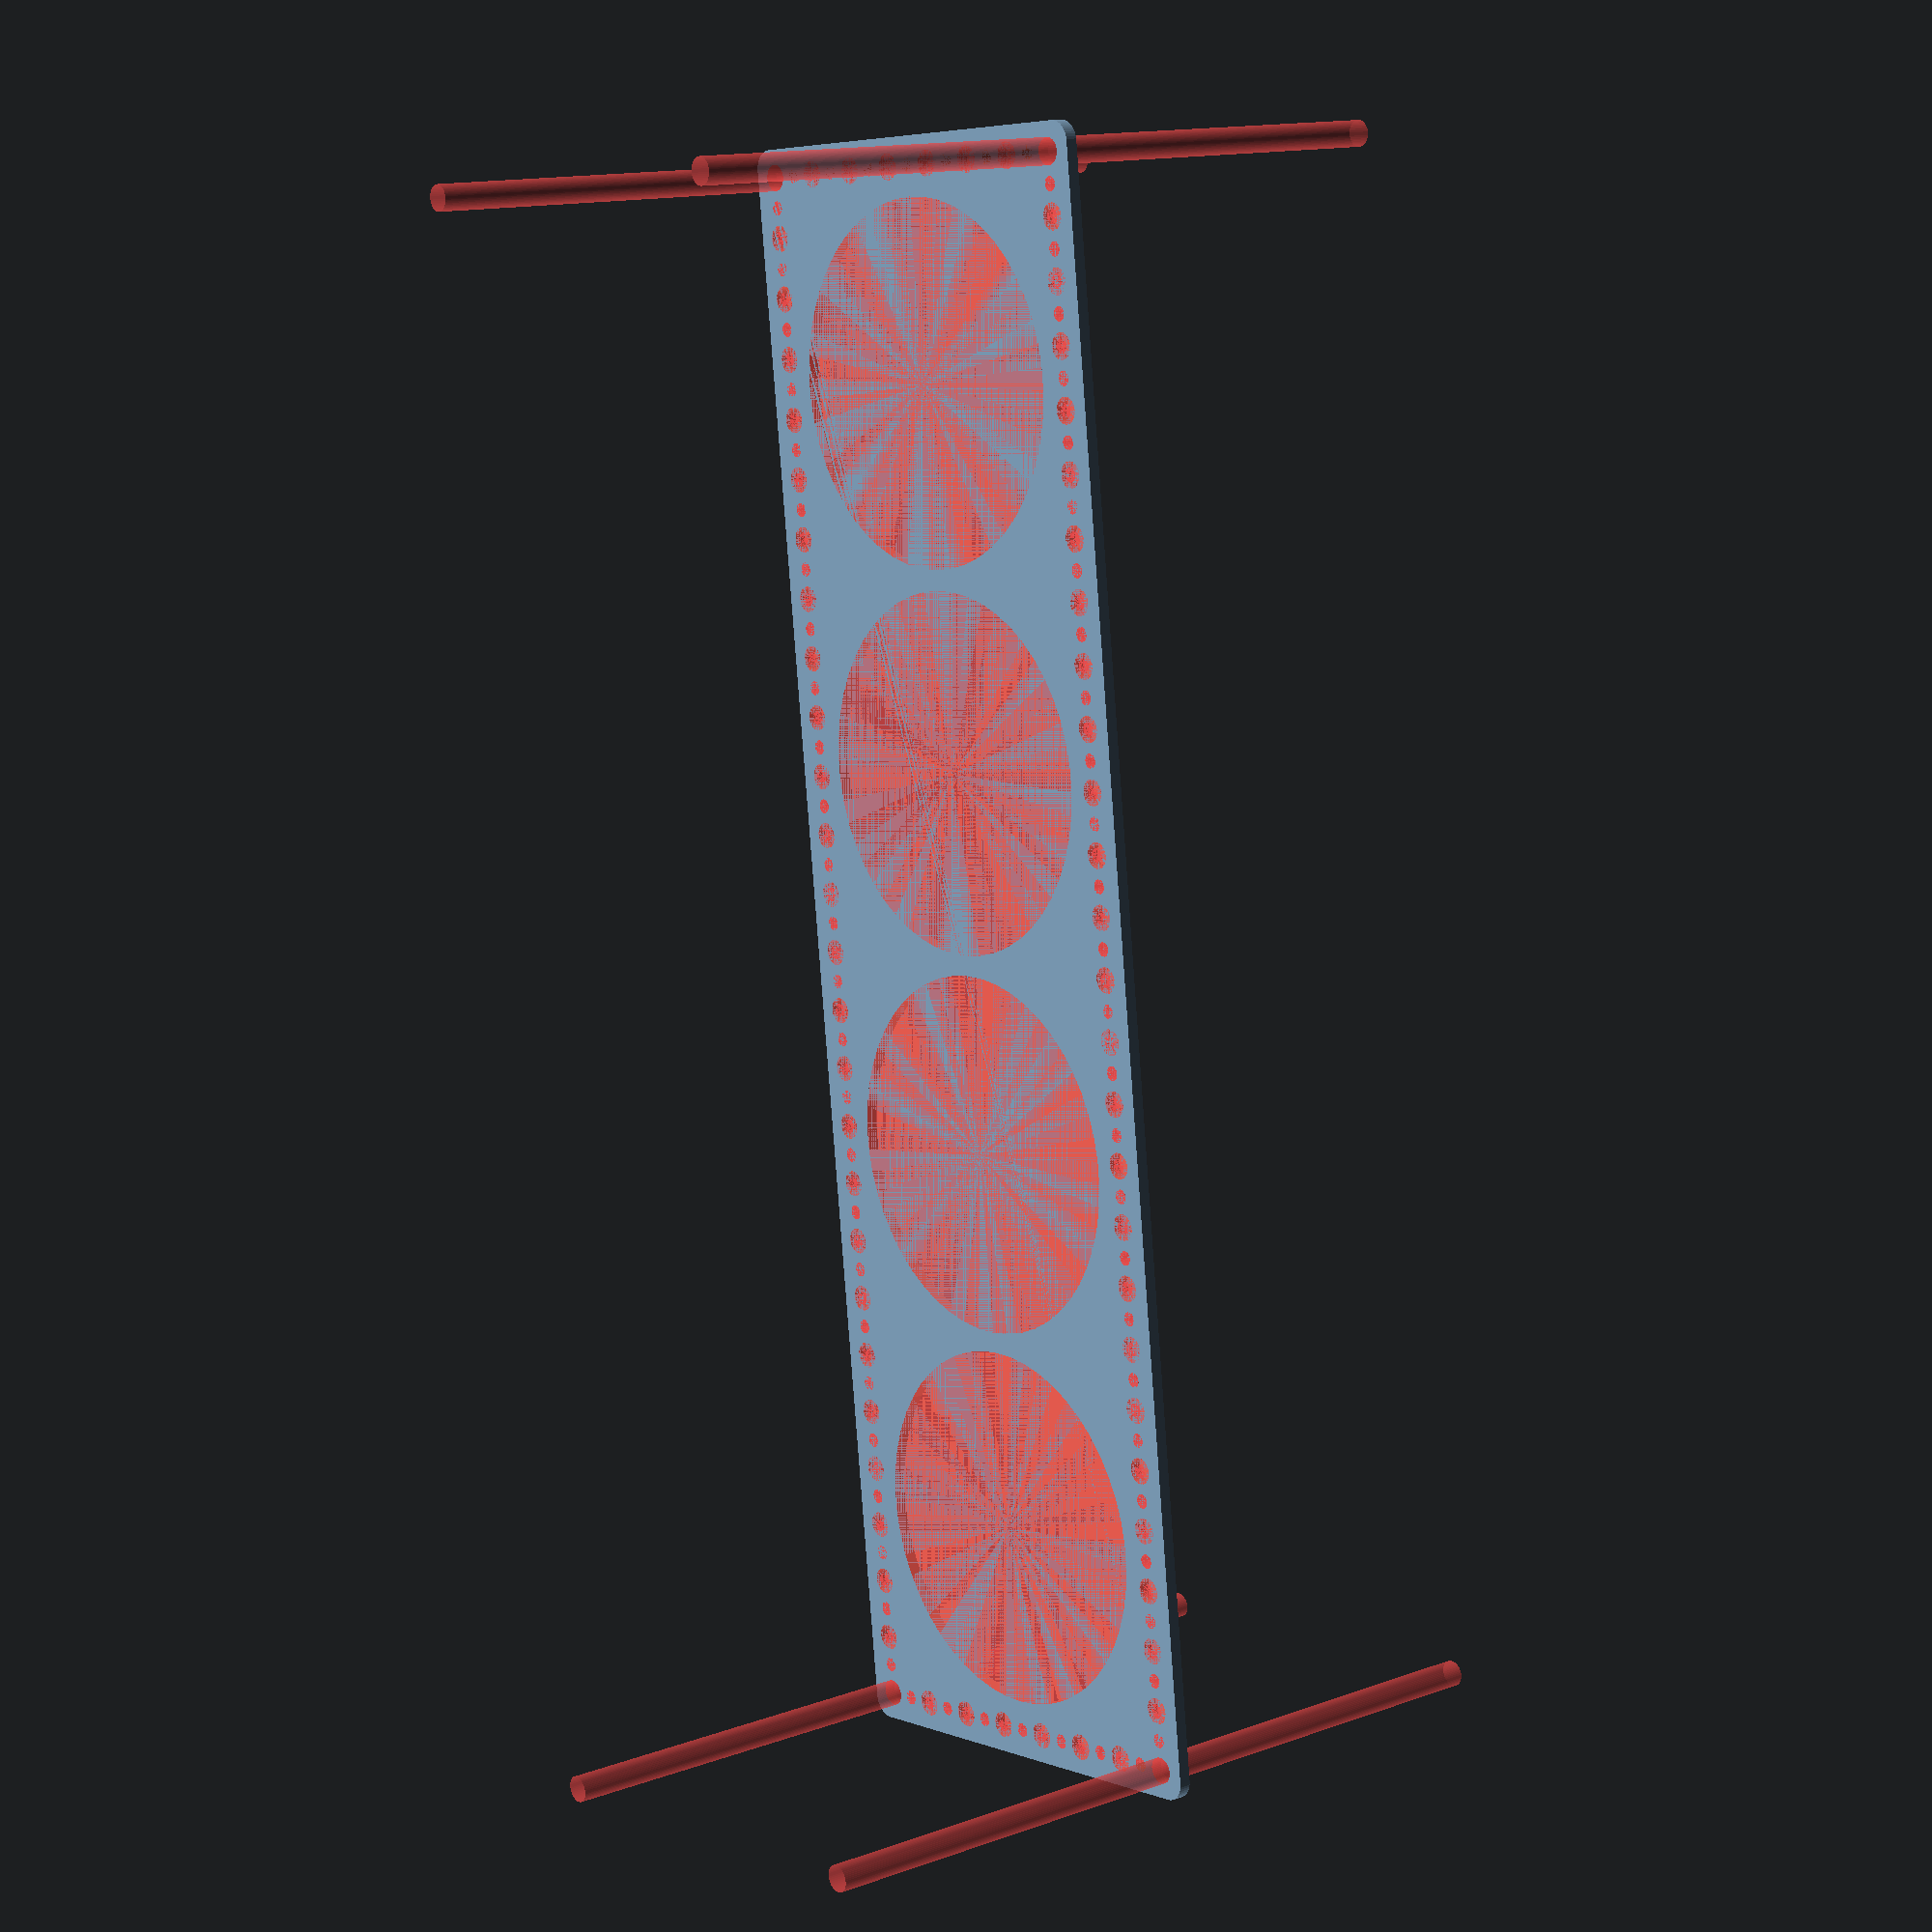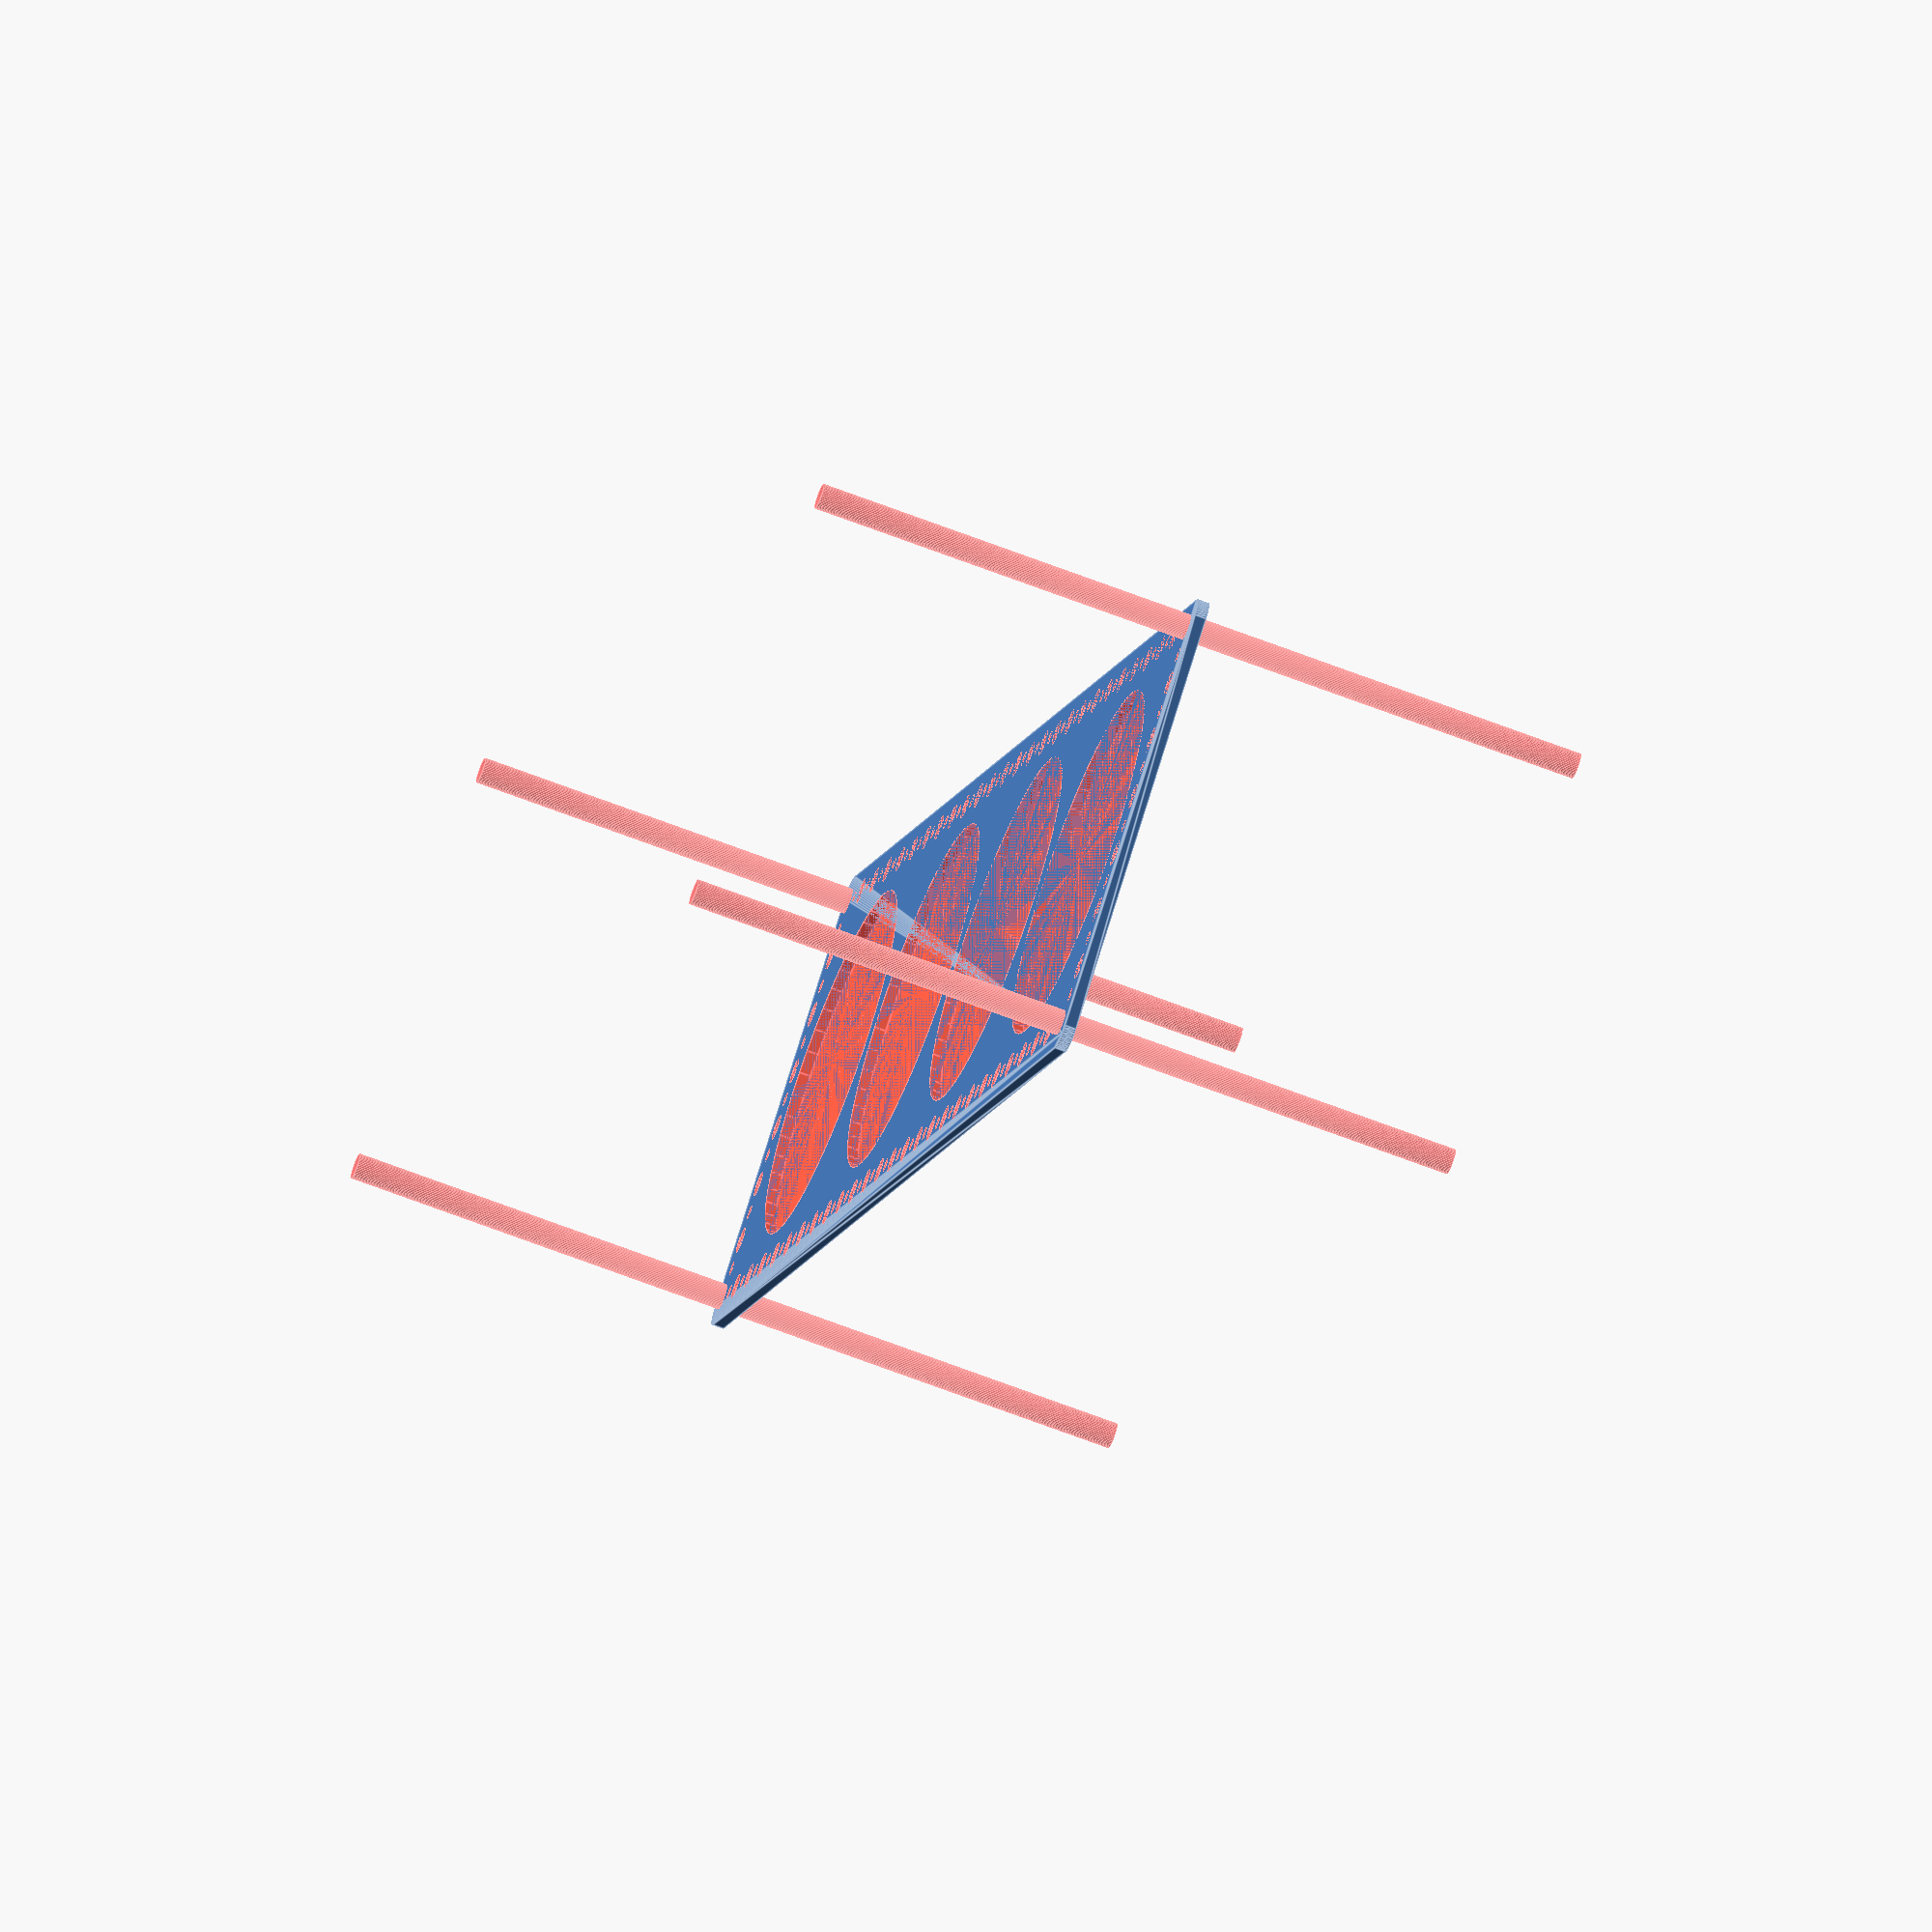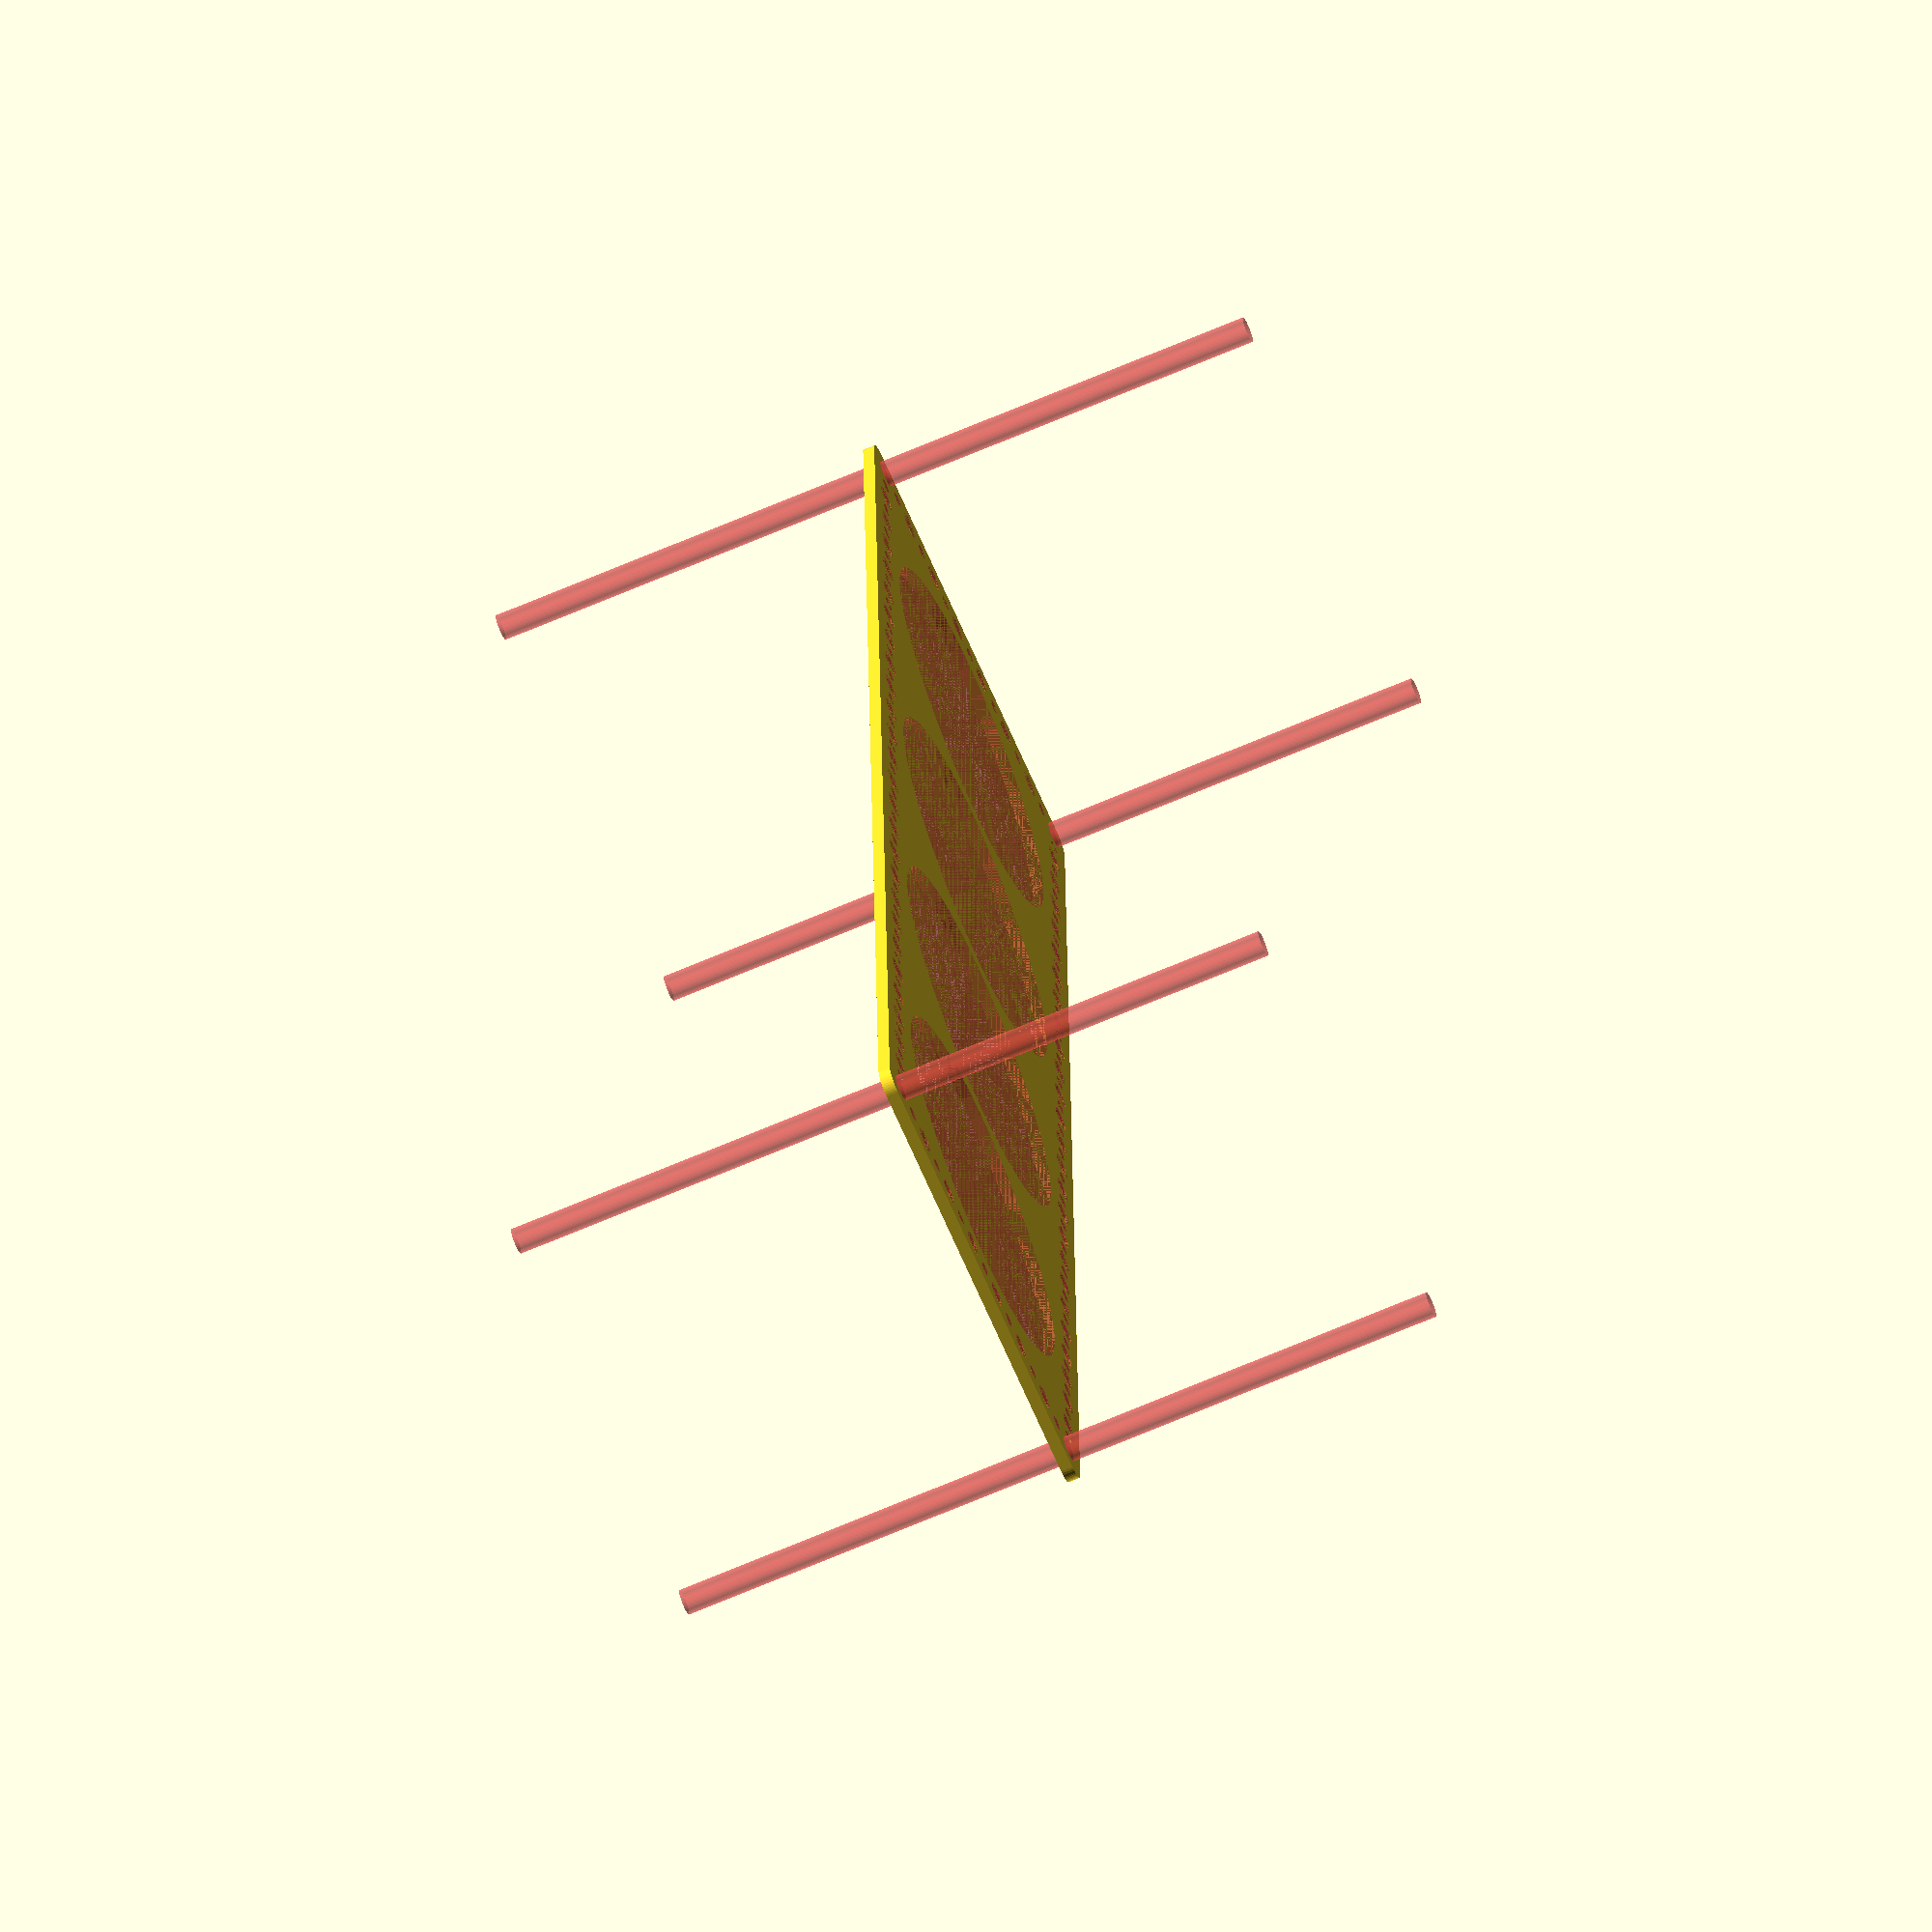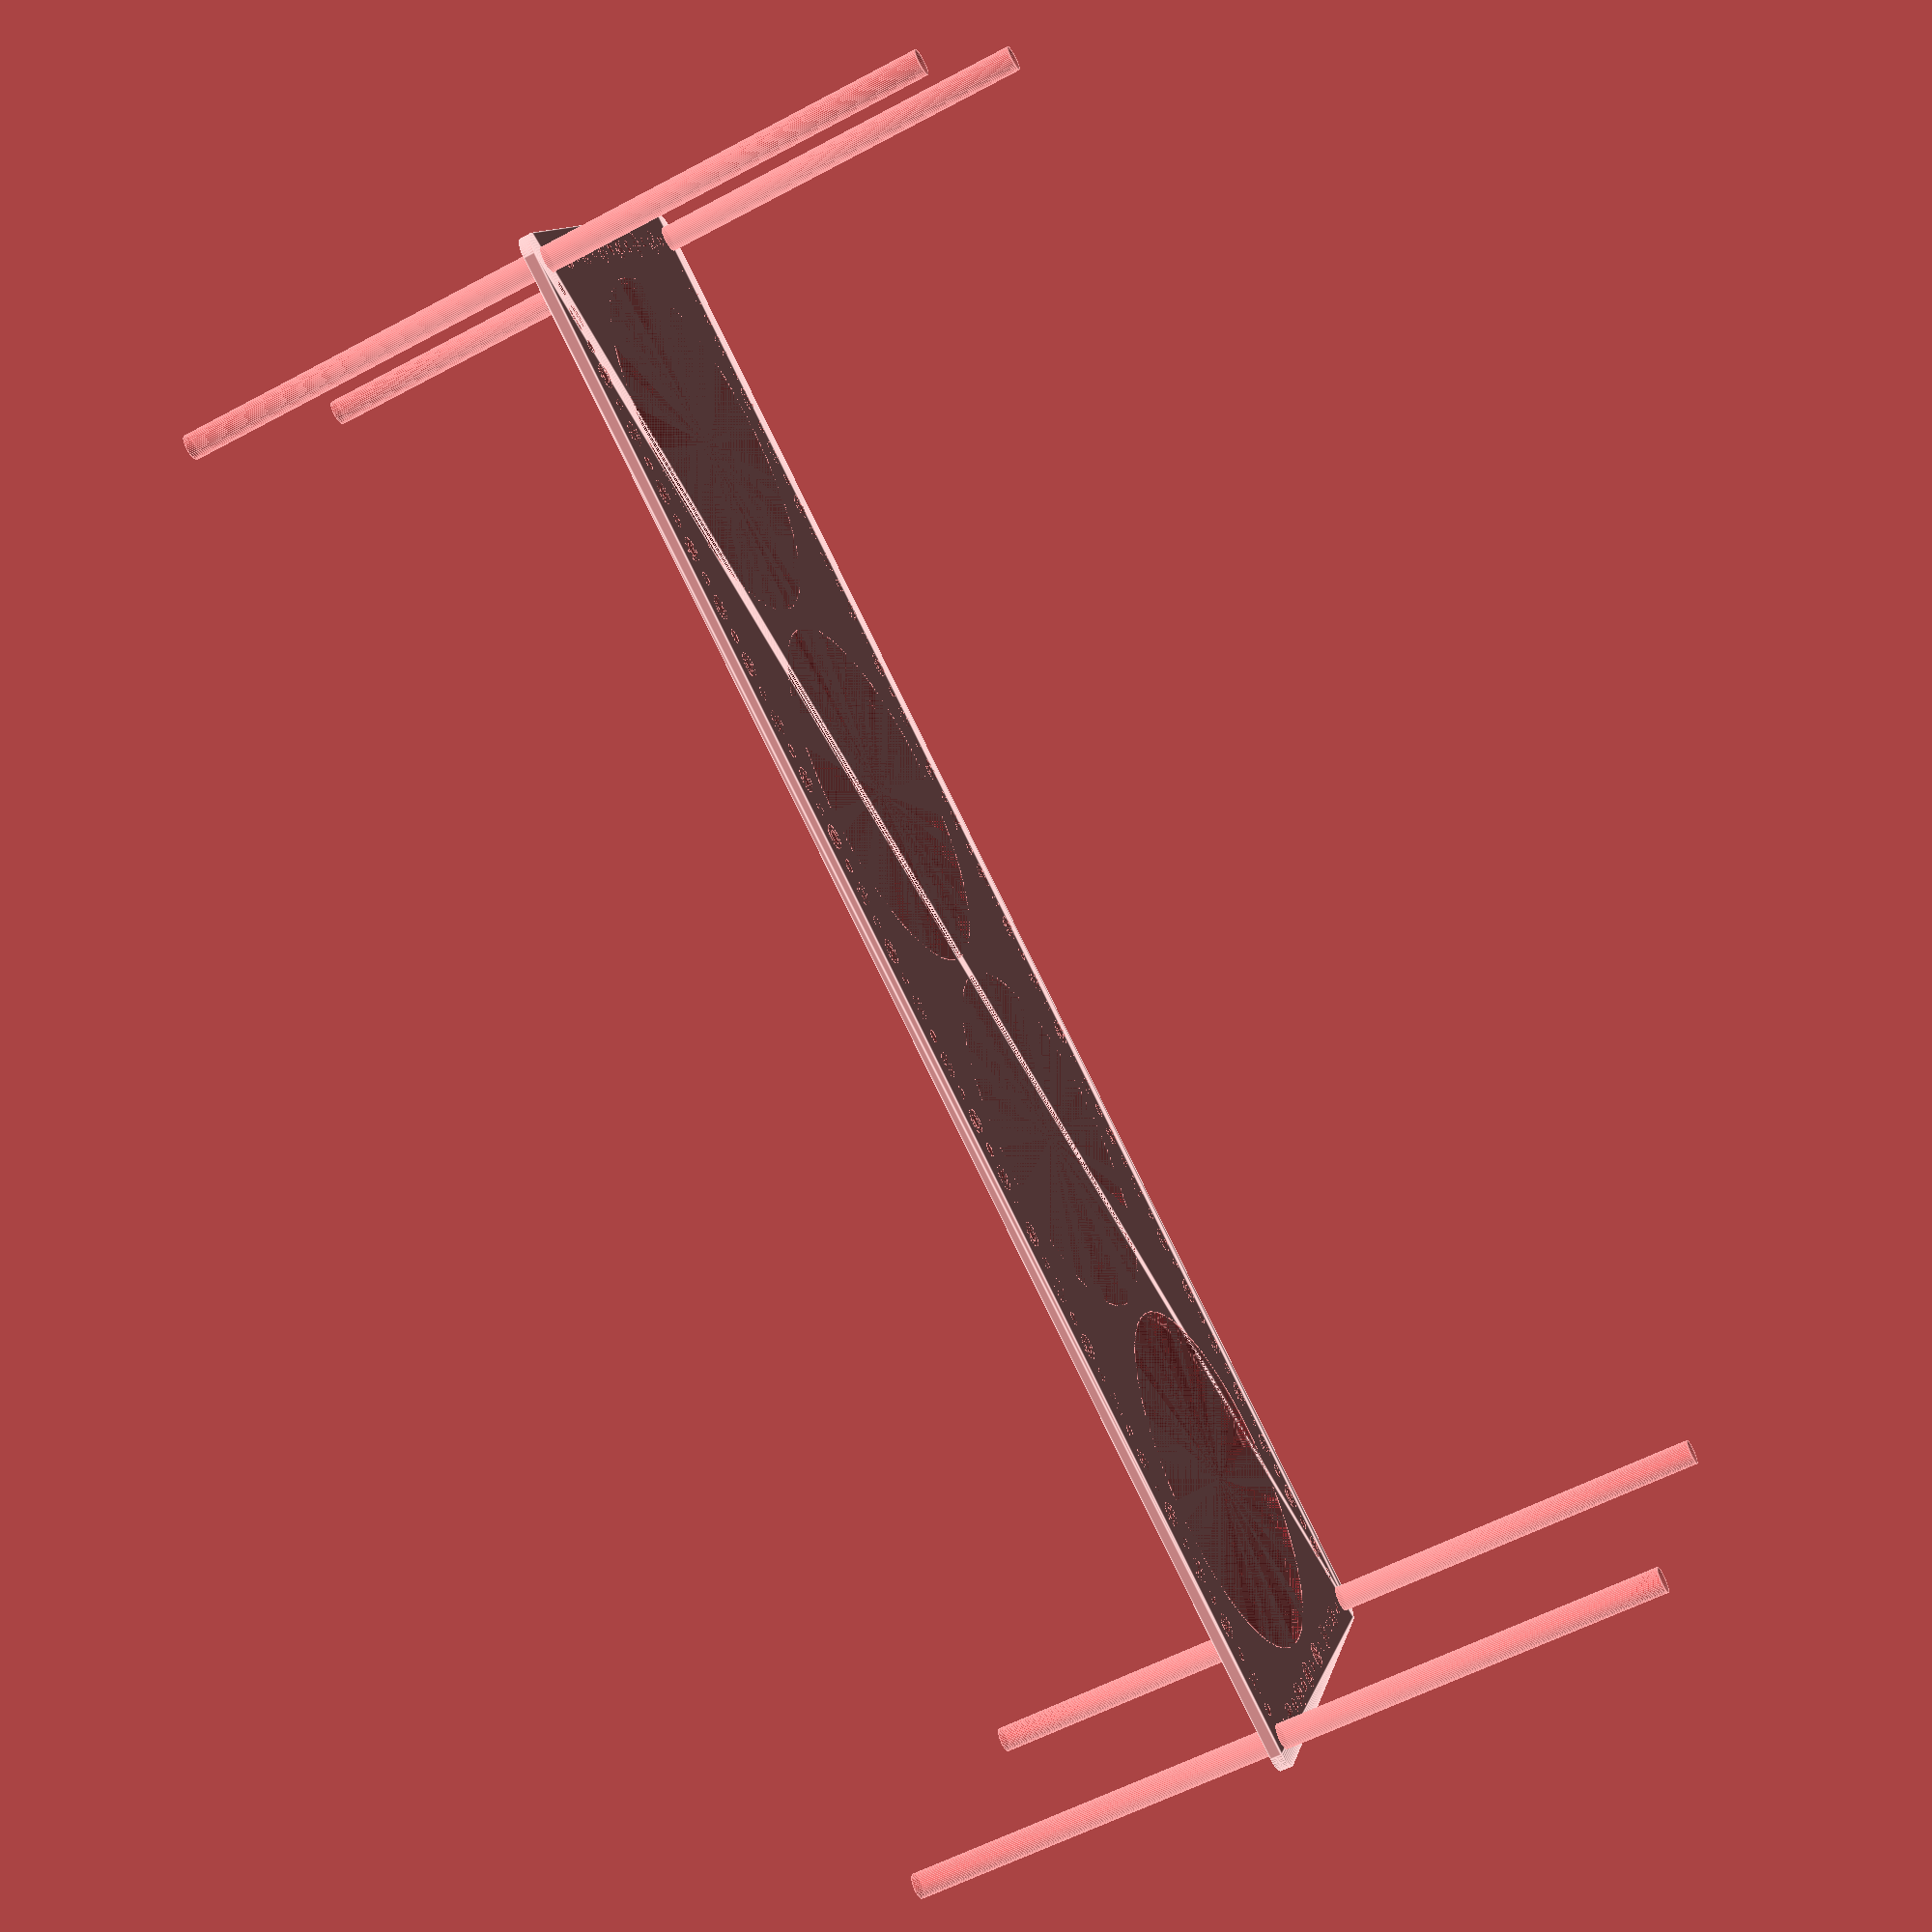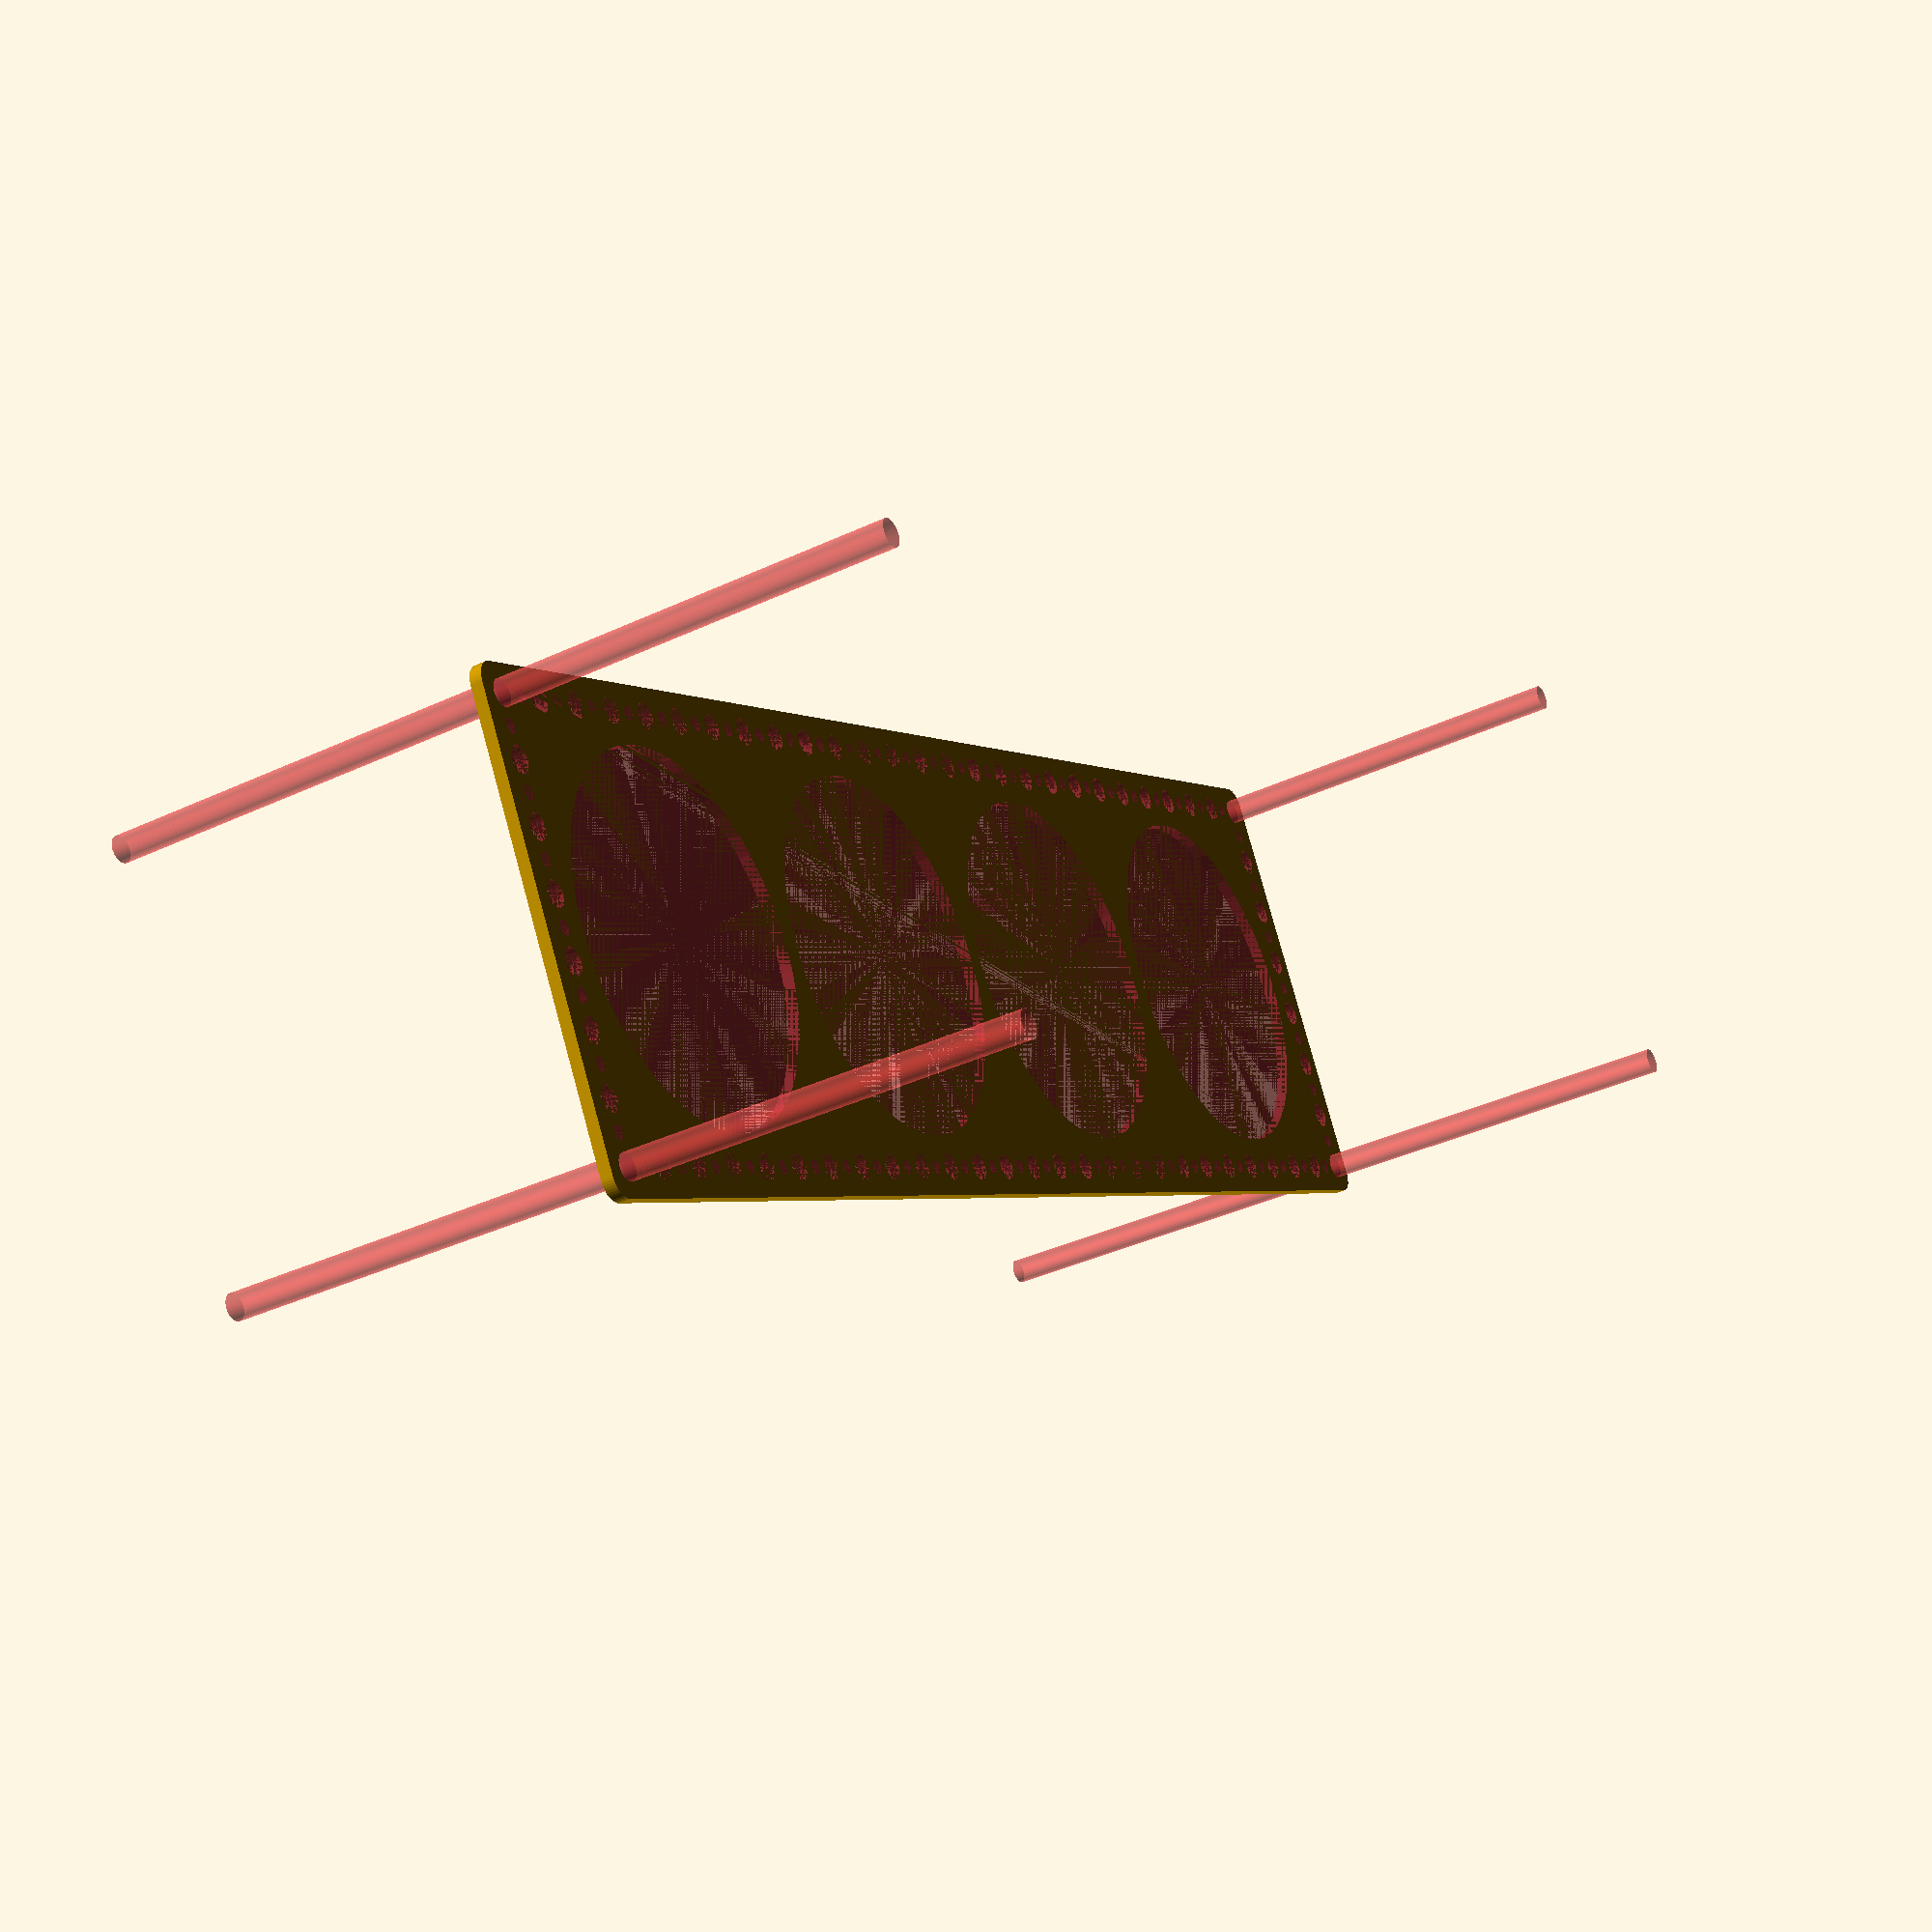
<openscad>
$fn = 50;


difference() {
	union() {
		hull() {
			translate(v = [-197.0000000000, 54.5000000000, 0]) {
				cylinder(h = 3, r = 5);
			}
			translate(v = [197.0000000000, 54.5000000000, 0]) {
				cylinder(h = 3, r = 5);
			}
			translate(v = [-197.0000000000, -54.5000000000, 0]) {
				cylinder(h = 3, r = 5);
			}
			translate(v = [197.0000000000, -54.5000000000, 0]) {
				cylinder(h = 3, r = 5);
			}
		}
	}
	union() {
		#translate(v = [-195.0000000000, -52.5000000000, 0]) {
			cylinder(h = 3, r = 3.2500000000);
		}
		#translate(v = [-195.0000000000, -37.5000000000, 0]) {
			cylinder(h = 3, r = 3.2500000000);
		}
		#translate(v = [-195.0000000000, -22.5000000000, 0]) {
			cylinder(h = 3, r = 3.2500000000);
		}
		#translate(v = [-195.0000000000, -7.5000000000, 0]) {
			cylinder(h = 3, r = 3.2500000000);
		}
		#translate(v = [-195.0000000000, 7.5000000000, 0]) {
			cylinder(h = 3, r = 3.2500000000);
		}
		#translate(v = [-195.0000000000, 22.5000000000, 0]) {
			cylinder(h = 3, r = 3.2500000000);
		}
		#translate(v = [-195.0000000000, 37.5000000000, 0]) {
			cylinder(h = 3, r = 3.2500000000);
		}
		#translate(v = [-195.0000000000, 52.5000000000, 0]) {
			cylinder(h = 3, r = 3.2500000000);
		}
		#translate(v = [195.0000000000, -52.5000000000, 0]) {
			cylinder(h = 3, r = 3.2500000000);
		}
		#translate(v = [195.0000000000, -37.5000000000, 0]) {
			cylinder(h = 3, r = 3.2500000000);
		}
		#translate(v = [195.0000000000, -22.5000000000, 0]) {
			cylinder(h = 3, r = 3.2500000000);
		}
		#translate(v = [195.0000000000, -7.5000000000, 0]) {
			cylinder(h = 3, r = 3.2500000000);
		}
		#translate(v = [195.0000000000, 7.5000000000, 0]) {
			cylinder(h = 3, r = 3.2500000000);
		}
		#translate(v = [195.0000000000, 22.5000000000, 0]) {
			cylinder(h = 3, r = 3.2500000000);
		}
		#translate(v = [195.0000000000, 37.5000000000, 0]) {
			cylinder(h = 3, r = 3.2500000000);
		}
		#translate(v = [195.0000000000, 52.5000000000, 0]) {
			cylinder(h = 3, r = 3.2500000000);
		}
		#translate(v = [-195.0000000000, 52.5000000000, 0]) {
			cylinder(h = 3, r = 3.2500000000);
		}
		#translate(v = [-180.0000000000, 52.5000000000, 0]) {
			cylinder(h = 3, r = 3.2500000000);
		}
		#translate(v = [-165.0000000000, 52.5000000000, 0]) {
			cylinder(h = 3, r = 3.2500000000);
		}
		#translate(v = [-150.0000000000, 52.5000000000, 0]) {
			cylinder(h = 3, r = 3.2500000000);
		}
		#translate(v = [-135.0000000000, 52.5000000000, 0]) {
			cylinder(h = 3, r = 3.2500000000);
		}
		#translate(v = [-120.0000000000, 52.5000000000, 0]) {
			cylinder(h = 3, r = 3.2500000000);
		}
		#translate(v = [-105.0000000000, 52.5000000000, 0]) {
			cylinder(h = 3, r = 3.2500000000);
		}
		#translate(v = [-90.0000000000, 52.5000000000, 0]) {
			cylinder(h = 3, r = 3.2500000000);
		}
		#translate(v = [-75.0000000000, 52.5000000000, 0]) {
			cylinder(h = 3, r = 3.2500000000);
		}
		#translate(v = [-60.0000000000, 52.5000000000, 0]) {
			cylinder(h = 3, r = 3.2500000000);
		}
		#translate(v = [-45.0000000000, 52.5000000000, 0]) {
			cylinder(h = 3, r = 3.2500000000);
		}
		#translate(v = [-30.0000000000, 52.5000000000, 0]) {
			cylinder(h = 3, r = 3.2500000000);
		}
		#translate(v = [-15.0000000000, 52.5000000000, 0]) {
			cylinder(h = 3, r = 3.2500000000);
		}
		#translate(v = [0.0000000000, 52.5000000000, 0]) {
			cylinder(h = 3, r = 3.2500000000);
		}
		#translate(v = [15.0000000000, 52.5000000000, 0]) {
			cylinder(h = 3, r = 3.2500000000);
		}
		#translate(v = [30.0000000000, 52.5000000000, 0]) {
			cylinder(h = 3, r = 3.2500000000);
		}
		#translate(v = [45.0000000000, 52.5000000000, 0]) {
			cylinder(h = 3, r = 3.2500000000);
		}
		#translate(v = [60.0000000000, 52.5000000000, 0]) {
			cylinder(h = 3, r = 3.2500000000);
		}
		#translate(v = [75.0000000000, 52.5000000000, 0]) {
			cylinder(h = 3, r = 3.2500000000);
		}
		#translate(v = [90.0000000000, 52.5000000000, 0]) {
			cylinder(h = 3, r = 3.2500000000);
		}
		#translate(v = [105.0000000000, 52.5000000000, 0]) {
			cylinder(h = 3, r = 3.2500000000);
		}
		#translate(v = [120.0000000000, 52.5000000000, 0]) {
			cylinder(h = 3, r = 3.2500000000);
		}
		#translate(v = [135.0000000000, 52.5000000000, 0]) {
			cylinder(h = 3, r = 3.2500000000);
		}
		#translate(v = [150.0000000000, 52.5000000000, 0]) {
			cylinder(h = 3, r = 3.2500000000);
		}
		#translate(v = [165.0000000000, 52.5000000000, 0]) {
			cylinder(h = 3, r = 3.2500000000);
		}
		#translate(v = [180.0000000000, 52.5000000000, 0]) {
			cylinder(h = 3, r = 3.2500000000);
		}
		#translate(v = [195.0000000000, 52.5000000000, 0]) {
			cylinder(h = 3, r = 3.2500000000);
		}
		#translate(v = [-195.0000000000, -52.5000000000, 0]) {
			cylinder(h = 3, r = 3.2500000000);
		}
		#translate(v = [-180.0000000000, -52.5000000000, 0]) {
			cylinder(h = 3, r = 3.2500000000);
		}
		#translate(v = [-165.0000000000, -52.5000000000, 0]) {
			cylinder(h = 3, r = 3.2500000000);
		}
		#translate(v = [-150.0000000000, -52.5000000000, 0]) {
			cylinder(h = 3, r = 3.2500000000);
		}
		#translate(v = [-135.0000000000, -52.5000000000, 0]) {
			cylinder(h = 3, r = 3.2500000000);
		}
		#translate(v = [-120.0000000000, -52.5000000000, 0]) {
			cylinder(h = 3, r = 3.2500000000);
		}
		#translate(v = [-105.0000000000, -52.5000000000, 0]) {
			cylinder(h = 3, r = 3.2500000000);
		}
		#translate(v = [-90.0000000000, -52.5000000000, 0]) {
			cylinder(h = 3, r = 3.2500000000);
		}
		#translate(v = [-75.0000000000, -52.5000000000, 0]) {
			cylinder(h = 3, r = 3.2500000000);
		}
		#translate(v = [-60.0000000000, -52.5000000000, 0]) {
			cylinder(h = 3, r = 3.2500000000);
		}
		#translate(v = [-45.0000000000, -52.5000000000, 0]) {
			cylinder(h = 3, r = 3.2500000000);
		}
		#translate(v = [-30.0000000000, -52.5000000000, 0]) {
			cylinder(h = 3, r = 3.2500000000);
		}
		#translate(v = [-15.0000000000, -52.5000000000, 0]) {
			cylinder(h = 3, r = 3.2500000000);
		}
		#translate(v = [0.0000000000, -52.5000000000, 0]) {
			cylinder(h = 3, r = 3.2500000000);
		}
		#translate(v = [15.0000000000, -52.5000000000, 0]) {
			cylinder(h = 3, r = 3.2500000000);
		}
		#translate(v = [30.0000000000, -52.5000000000, 0]) {
			cylinder(h = 3, r = 3.2500000000);
		}
		#translate(v = [45.0000000000, -52.5000000000, 0]) {
			cylinder(h = 3, r = 3.2500000000);
		}
		#translate(v = [60.0000000000, -52.5000000000, 0]) {
			cylinder(h = 3, r = 3.2500000000);
		}
		#translate(v = [75.0000000000, -52.5000000000, 0]) {
			cylinder(h = 3, r = 3.2500000000);
		}
		#translate(v = [90.0000000000, -52.5000000000, 0]) {
			cylinder(h = 3, r = 3.2500000000);
		}
		#translate(v = [105.0000000000, -52.5000000000, 0]) {
			cylinder(h = 3, r = 3.2500000000);
		}
		#translate(v = [120.0000000000, -52.5000000000, 0]) {
			cylinder(h = 3, r = 3.2500000000);
		}
		#translate(v = [135.0000000000, -52.5000000000, 0]) {
			cylinder(h = 3, r = 3.2500000000);
		}
		#translate(v = [150.0000000000, -52.5000000000, 0]) {
			cylinder(h = 3, r = 3.2500000000);
		}
		#translate(v = [165.0000000000, -52.5000000000, 0]) {
			cylinder(h = 3, r = 3.2500000000);
		}
		#translate(v = [180.0000000000, -52.5000000000, 0]) {
			cylinder(h = 3, r = 3.2500000000);
		}
		#translate(v = [195.0000000000, -52.5000000000, 0]) {
			cylinder(h = 3, r = 3.2500000000);
		}
		#translate(v = [-195.0000000000, -52.5000000000, -100.0000000000]) {
			cylinder(h = 200, r = 3.2500000000);
		}
		#translate(v = [-195.0000000000, 52.5000000000, -100.0000000000]) {
			cylinder(h = 200, r = 3.2500000000);
		}
		#translate(v = [195.0000000000, -52.5000000000, -100.0000000000]) {
			cylinder(h = 200, r = 3.2500000000);
		}
		#translate(v = [195.0000000000, 52.5000000000, -100.0000000000]) {
			cylinder(h = 200, r = 3.2500000000);
		}
		#translate(v = [-195.0000000000, -52.5000000000, 0]) {
			cylinder(h = 3, r = 1.8000000000);
		}
		#translate(v = [-195.0000000000, -45.0000000000, 0]) {
			cylinder(h = 3, r = 1.8000000000);
		}
		#translate(v = [-195.0000000000, -37.5000000000, 0]) {
			cylinder(h = 3, r = 1.8000000000);
		}
		#translate(v = [-195.0000000000, -30.0000000000, 0]) {
			cylinder(h = 3, r = 1.8000000000);
		}
		#translate(v = [-195.0000000000, -22.5000000000, 0]) {
			cylinder(h = 3, r = 1.8000000000);
		}
		#translate(v = [-195.0000000000, -15.0000000000, 0]) {
			cylinder(h = 3, r = 1.8000000000);
		}
		#translate(v = [-195.0000000000, -7.5000000000, 0]) {
			cylinder(h = 3, r = 1.8000000000);
		}
		#translate(v = [-195.0000000000, 0.0000000000, 0]) {
			cylinder(h = 3, r = 1.8000000000);
		}
		#translate(v = [-195.0000000000, 7.5000000000, 0]) {
			cylinder(h = 3, r = 1.8000000000);
		}
		#translate(v = [-195.0000000000, 15.0000000000, 0]) {
			cylinder(h = 3, r = 1.8000000000);
		}
		#translate(v = [-195.0000000000, 22.5000000000, 0]) {
			cylinder(h = 3, r = 1.8000000000);
		}
		#translate(v = [-195.0000000000, 30.0000000000, 0]) {
			cylinder(h = 3, r = 1.8000000000);
		}
		#translate(v = [-195.0000000000, 37.5000000000, 0]) {
			cylinder(h = 3, r = 1.8000000000);
		}
		#translate(v = [-195.0000000000, 45.0000000000, 0]) {
			cylinder(h = 3, r = 1.8000000000);
		}
		#translate(v = [-195.0000000000, 52.5000000000, 0]) {
			cylinder(h = 3, r = 1.8000000000);
		}
		#translate(v = [195.0000000000, -52.5000000000, 0]) {
			cylinder(h = 3, r = 1.8000000000);
		}
		#translate(v = [195.0000000000, -45.0000000000, 0]) {
			cylinder(h = 3, r = 1.8000000000);
		}
		#translate(v = [195.0000000000, -37.5000000000, 0]) {
			cylinder(h = 3, r = 1.8000000000);
		}
		#translate(v = [195.0000000000, -30.0000000000, 0]) {
			cylinder(h = 3, r = 1.8000000000);
		}
		#translate(v = [195.0000000000, -22.5000000000, 0]) {
			cylinder(h = 3, r = 1.8000000000);
		}
		#translate(v = [195.0000000000, -15.0000000000, 0]) {
			cylinder(h = 3, r = 1.8000000000);
		}
		#translate(v = [195.0000000000, -7.5000000000, 0]) {
			cylinder(h = 3, r = 1.8000000000);
		}
		#translate(v = [195.0000000000, 0.0000000000, 0]) {
			cylinder(h = 3, r = 1.8000000000);
		}
		#translate(v = [195.0000000000, 7.5000000000, 0]) {
			cylinder(h = 3, r = 1.8000000000);
		}
		#translate(v = [195.0000000000, 15.0000000000, 0]) {
			cylinder(h = 3, r = 1.8000000000);
		}
		#translate(v = [195.0000000000, 22.5000000000, 0]) {
			cylinder(h = 3, r = 1.8000000000);
		}
		#translate(v = [195.0000000000, 30.0000000000, 0]) {
			cylinder(h = 3, r = 1.8000000000);
		}
		#translate(v = [195.0000000000, 37.5000000000, 0]) {
			cylinder(h = 3, r = 1.8000000000);
		}
		#translate(v = [195.0000000000, 45.0000000000, 0]) {
			cylinder(h = 3, r = 1.8000000000);
		}
		#translate(v = [195.0000000000, 52.5000000000, 0]) {
			cylinder(h = 3, r = 1.8000000000);
		}
		#translate(v = [-195.0000000000, 52.5000000000, 0]) {
			cylinder(h = 3, r = 1.8000000000);
		}
		#translate(v = [-187.5000000000, 52.5000000000, 0]) {
			cylinder(h = 3, r = 1.8000000000);
		}
		#translate(v = [-180.0000000000, 52.5000000000, 0]) {
			cylinder(h = 3, r = 1.8000000000);
		}
		#translate(v = [-172.5000000000, 52.5000000000, 0]) {
			cylinder(h = 3, r = 1.8000000000);
		}
		#translate(v = [-165.0000000000, 52.5000000000, 0]) {
			cylinder(h = 3, r = 1.8000000000);
		}
		#translate(v = [-157.5000000000, 52.5000000000, 0]) {
			cylinder(h = 3, r = 1.8000000000);
		}
		#translate(v = [-150.0000000000, 52.5000000000, 0]) {
			cylinder(h = 3, r = 1.8000000000);
		}
		#translate(v = [-142.5000000000, 52.5000000000, 0]) {
			cylinder(h = 3, r = 1.8000000000);
		}
		#translate(v = [-135.0000000000, 52.5000000000, 0]) {
			cylinder(h = 3, r = 1.8000000000);
		}
		#translate(v = [-127.5000000000, 52.5000000000, 0]) {
			cylinder(h = 3, r = 1.8000000000);
		}
		#translate(v = [-120.0000000000, 52.5000000000, 0]) {
			cylinder(h = 3, r = 1.8000000000);
		}
		#translate(v = [-112.5000000000, 52.5000000000, 0]) {
			cylinder(h = 3, r = 1.8000000000);
		}
		#translate(v = [-105.0000000000, 52.5000000000, 0]) {
			cylinder(h = 3, r = 1.8000000000);
		}
		#translate(v = [-97.5000000000, 52.5000000000, 0]) {
			cylinder(h = 3, r = 1.8000000000);
		}
		#translate(v = [-90.0000000000, 52.5000000000, 0]) {
			cylinder(h = 3, r = 1.8000000000);
		}
		#translate(v = [-82.5000000000, 52.5000000000, 0]) {
			cylinder(h = 3, r = 1.8000000000);
		}
		#translate(v = [-75.0000000000, 52.5000000000, 0]) {
			cylinder(h = 3, r = 1.8000000000);
		}
		#translate(v = [-67.5000000000, 52.5000000000, 0]) {
			cylinder(h = 3, r = 1.8000000000);
		}
		#translate(v = [-60.0000000000, 52.5000000000, 0]) {
			cylinder(h = 3, r = 1.8000000000);
		}
		#translate(v = [-52.5000000000, 52.5000000000, 0]) {
			cylinder(h = 3, r = 1.8000000000);
		}
		#translate(v = [-45.0000000000, 52.5000000000, 0]) {
			cylinder(h = 3, r = 1.8000000000);
		}
		#translate(v = [-37.5000000000, 52.5000000000, 0]) {
			cylinder(h = 3, r = 1.8000000000);
		}
		#translate(v = [-30.0000000000, 52.5000000000, 0]) {
			cylinder(h = 3, r = 1.8000000000);
		}
		#translate(v = [-22.5000000000, 52.5000000000, 0]) {
			cylinder(h = 3, r = 1.8000000000);
		}
		#translate(v = [-15.0000000000, 52.5000000000, 0]) {
			cylinder(h = 3, r = 1.8000000000);
		}
		#translate(v = [-7.5000000000, 52.5000000000, 0]) {
			cylinder(h = 3, r = 1.8000000000);
		}
		#translate(v = [0.0000000000, 52.5000000000, 0]) {
			cylinder(h = 3, r = 1.8000000000);
		}
		#translate(v = [7.5000000000, 52.5000000000, 0]) {
			cylinder(h = 3, r = 1.8000000000);
		}
		#translate(v = [15.0000000000, 52.5000000000, 0]) {
			cylinder(h = 3, r = 1.8000000000);
		}
		#translate(v = [22.5000000000, 52.5000000000, 0]) {
			cylinder(h = 3, r = 1.8000000000);
		}
		#translate(v = [30.0000000000, 52.5000000000, 0]) {
			cylinder(h = 3, r = 1.8000000000);
		}
		#translate(v = [37.5000000000, 52.5000000000, 0]) {
			cylinder(h = 3, r = 1.8000000000);
		}
		#translate(v = [45.0000000000, 52.5000000000, 0]) {
			cylinder(h = 3, r = 1.8000000000);
		}
		#translate(v = [52.5000000000, 52.5000000000, 0]) {
			cylinder(h = 3, r = 1.8000000000);
		}
		#translate(v = [60.0000000000, 52.5000000000, 0]) {
			cylinder(h = 3, r = 1.8000000000);
		}
		#translate(v = [67.5000000000, 52.5000000000, 0]) {
			cylinder(h = 3, r = 1.8000000000);
		}
		#translate(v = [75.0000000000, 52.5000000000, 0]) {
			cylinder(h = 3, r = 1.8000000000);
		}
		#translate(v = [82.5000000000, 52.5000000000, 0]) {
			cylinder(h = 3, r = 1.8000000000);
		}
		#translate(v = [90.0000000000, 52.5000000000, 0]) {
			cylinder(h = 3, r = 1.8000000000);
		}
		#translate(v = [97.5000000000, 52.5000000000, 0]) {
			cylinder(h = 3, r = 1.8000000000);
		}
		#translate(v = [105.0000000000, 52.5000000000, 0]) {
			cylinder(h = 3, r = 1.8000000000);
		}
		#translate(v = [112.5000000000, 52.5000000000, 0]) {
			cylinder(h = 3, r = 1.8000000000);
		}
		#translate(v = [120.0000000000, 52.5000000000, 0]) {
			cylinder(h = 3, r = 1.8000000000);
		}
		#translate(v = [127.5000000000, 52.5000000000, 0]) {
			cylinder(h = 3, r = 1.8000000000);
		}
		#translate(v = [135.0000000000, 52.5000000000, 0]) {
			cylinder(h = 3, r = 1.8000000000);
		}
		#translate(v = [142.5000000000, 52.5000000000, 0]) {
			cylinder(h = 3, r = 1.8000000000);
		}
		#translate(v = [150.0000000000, 52.5000000000, 0]) {
			cylinder(h = 3, r = 1.8000000000);
		}
		#translate(v = [157.5000000000, 52.5000000000, 0]) {
			cylinder(h = 3, r = 1.8000000000);
		}
		#translate(v = [165.0000000000, 52.5000000000, 0]) {
			cylinder(h = 3, r = 1.8000000000);
		}
		#translate(v = [172.5000000000, 52.5000000000, 0]) {
			cylinder(h = 3, r = 1.8000000000);
		}
		#translate(v = [180.0000000000, 52.5000000000, 0]) {
			cylinder(h = 3, r = 1.8000000000);
		}
		#translate(v = [187.5000000000, 52.5000000000, 0]) {
			cylinder(h = 3, r = 1.8000000000);
		}
		#translate(v = [195.0000000000, 52.5000000000, 0]) {
			cylinder(h = 3, r = 1.8000000000);
		}
		#translate(v = [-195.0000000000, -52.5000000000, 0]) {
			cylinder(h = 3, r = 1.8000000000);
		}
		#translate(v = [-187.5000000000, -52.5000000000, 0]) {
			cylinder(h = 3, r = 1.8000000000);
		}
		#translate(v = [-180.0000000000, -52.5000000000, 0]) {
			cylinder(h = 3, r = 1.8000000000);
		}
		#translate(v = [-172.5000000000, -52.5000000000, 0]) {
			cylinder(h = 3, r = 1.8000000000);
		}
		#translate(v = [-165.0000000000, -52.5000000000, 0]) {
			cylinder(h = 3, r = 1.8000000000);
		}
		#translate(v = [-157.5000000000, -52.5000000000, 0]) {
			cylinder(h = 3, r = 1.8000000000);
		}
		#translate(v = [-150.0000000000, -52.5000000000, 0]) {
			cylinder(h = 3, r = 1.8000000000);
		}
		#translate(v = [-142.5000000000, -52.5000000000, 0]) {
			cylinder(h = 3, r = 1.8000000000);
		}
		#translate(v = [-135.0000000000, -52.5000000000, 0]) {
			cylinder(h = 3, r = 1.8000000000);
		}
		#translate(v = [-127.5000000000, -52.5000000000, 0]) {
			cylinder(h = 3, r = 1.8000000000);
		}
		#translate(v = [-120.0000000000, -52.5000000000, 0]) {
			cylinder(h = 3, r = 1.8000000000);
		}
		#translate(v = [-112.5000000000, -52.5000000000, 0]) {
			cylinder(h = 3, r = 1.8000000000);
		}
		#translate(v = [-105.0000000000, -52.5000000000, 0]) {
			cylinder(h = 3, r = 1.8000000000);
		}
		#translate(v = [-97.5000000000, -52.5000000000, 0]) {
			cylinder(h = 3, r = 1.8000000000);
		}
		#translate(v = [-90.0000000000, -52.5000000000, 0]) {
			cylinder(h = 3, r = 1.8000000000);
		}
		#translate(v = [-82.5000000000, -52.5000000000, 0]) {
			cylinder(h = 3, r = 1.8000000000);
		}
		#translate(v = [-75.0000000000, -52.5000000000, 0]) {
			cylinder(h = 3, r = 1.8000000000);
		}
		#translate(v = [-67.5000000000, -52.5000000000, 0]) {
			cylinder(h = 3, r = 1.8000000000);
		}
		#translate(v = [-60.0000000000, -52.5000000000, 0]) {
			cylinder(h = 3, r = 1.8000000000);
		}
		#translate(v = [-52.5000000000, -52.5000000000, 0]) {
			cylinder(h = 3, r = 1.8000000000);
		}
		#translate(v = [-45.0000000000, -52.5000000000, 0]) {
			cylinder(h = 3, r = 1.8000000000);
		}
		#translate(v = [-37.5000000000, -52.5000000000, 0]) {
			cylinder(h = 3, r = 1.8000000000);
		}
		#translate(v = [-30.0000000000, -52.5000000000, 0]) {
			cylinder(h = 3, r = 1.8000000000);
		}
		#translate(v = [-22.5000000000, -52.5000000000, 0]) {
			cylinder(h = 3, r = 1.8000000000);
		}
		#translate(v = [-15.0000000000, -52.5000000000, 0]) {
			cylinder(h = 3, r = 1.8000000000);
		}
		#translate(v = [-7.5000000000, -52.5000000000, 0]) {
			cylinder(h = 3, r = 1.8000000000);
		}
		#translate(v = [0.0000000000, -52.5000000000, 0]) {
			cylinder(h = 3, r = 1.8000000000);
		}
		#translate(v = [7.5000000000, -52.5000000000, 0]) {
			cylinder(h = 3, r = 1.8000000000);
		}
		#translate(v = [15.0000000000, -52.5000000000, 0]) {
			cylinder(h = 3, r = 1.8000000000);
		}
		#translate(v = [22.5000000000, -52.5000000000, 0]) {
			cylinder(h = 3, r = 1.8000000000);
		}
		#translate(v = [30.0000000000, -52.5000000000, 0]) {
			cylinder(h = 3, r = 1.8000000000);
		}
		#translate(v = [37.5000000000, -52.5000000000, 0]) {
			cylinder(h = 3, r = 1.8000000000);
		}
		#translate(v = [45.0000000000, -52.5000000000, 0]) {
			cylinder(h = 3, r = 1.8000000000);
		}
		#translate(v = [52.5000000000, -52.5000000000, 0]) {
			cylinder(h = 3, r = 1.8000000000);
		}
		#translate(v = [60.0000000000, -52.5000000000, 0]) {
			cylinder(h = 3, r = 1.8000000000);
		}
		#translate(v = [67.5000000000, -52.5000000000, 0]) {
			cylinder(h = 3, r = 1.8000000000);
		}
		#translate(v = [75.0000000000, -52.5000000000, 0]) {
			cylinder(h = 3, r = 1.8000000000);
		}
		#translate(v = [82.5000000000, -52.5000000000, 0]) {
			cylinder(h = 3, r = 1.8000000000);
		}
		#translate(v = [90.0000000000, -52.5000000000, 0]) {
			cylinder(h = 3, r = 1.8000000000);
		}
		#translate(v = [97.5000000000, -52.5000000000, 0]) {
			cylinder(h = 3, r = 1.8000000000);
		}
		#translate(v = [105.0000000000, -52.5000000000, 0]) {
			cylinder(h = 3, r = 1.8000000000);
		}
		#translate(v = [112.5000000000, -52.5000000000, 0]) {
			cylinder(h = 3, r = 1.8000000000);
		}
		#translate(v = [120.0000000000, -52.5000000000, 0]) {
			cylinder(h = 3, r = 1.8000000000);
		}
		#translate(v = [127.5000000000, -52.5000000000, 0]) {
			cylinder(h = 3, r = 1.8000000000);
		}
		#translate(v = [135.0000000000, -52.5000000000, 0]) {
			cylinder(h = 3, r = 1.8000000000);
		}
		#translate(v = [142.5000000000, -52.5000000000, 0]) {
			cylinder(h = 3, r = 1.8000000000);
		}
		#translate(v = [150.0000000000, -52.5000000000, 0]) {
			cylinder(h = 3, r = 1.8000000000);
		}
		#translate(v = [157.5000000000, -52.5000000000, 0]) {
			cylinder(h = 3, r = 1.8000000000);
		}
		#translate(v = [165.0000000000, -52.5000000000, 0]) {
			cylinder(h = 3, r = 1.8000000000);
		}
		#translate(v = [172.5000000000, -52.5000000000, 0]) {
			cylinder(h = 3, r = 1.8000000000);
		}
		#translate(v = [180.0000000000, -52.5000000000, 0]) {
			cylinder(h = 3, r = 1.8000000000);
		}
		#translate(v = [187.5000000000, -52.5000000000, 0]) {
			cylinder(h = 3, r = 1.8000000000);
		}
		#translate(v = [195.0000000000, -52.5000000000, 0]) {
			cylinder(h = 3, r = 1.8000000000);
		}
		#translate(v = [-195.0000000000, -52.5000000000, 0]) {
			cylinder(h = 3, r = 1.8000000000);
		}
		#translate(v = [-195.0000000000, -45.0000000000, 0]) {
			cylinder(h = 3, r = 1.8000000000);
		}
		#translate(v = [-195.0000000000, -37.5000000000, 0]) {
			cylinder(h = 3, r = 1.8000000000);
		}
		#translate(v = [-195.0000000000, -30.0000000000, 0]) {
			cylinder(h = 3, r = 1.8000000000);
		}
		#translate(v = [-195.0000000000, -22.5000000000, 0]) {
			cylinder(h = 3, r = 1.8000000000);
		}
		#translate(v = [-195.0000000000, -15.0000000000, 0]) {
			cylinder(h = 3, r = 1.8000000000);
		}
		#translate(v = [-195.0000000000, -7.5000000000, 0]) {
			cylinder(h = 3, r = 1.8000000000);
		}
		#translate(v = [-195.0000000000, 0.0000000000, 0]) {
			cylinder(h = 3, r = 1.8000000000);
		}
		#translate(v = [-195.0000000000, 7.5000000000, 0]) {
			cylinder(h = 3, r = 1.8000000000);
		}
		#translate(v = [-195.0000000000, 15.0000000000, 0]) {
			cylinder(h = 3, r = 1.8000000000);
		}
		#translate(v = [-195.0000000000, 22.5000000000, 0]) {
			cylinder(h = 3, r = 1.8000000000);
		}
		#translate(v = [-195.0000000000, 30.0000000000, 0]) {
			cylinder(h = 3, r = 1.8000000000);
		}
		#translate(v = [-195.0000000000, 37.5000000000, 0]) {
			cylinder(h = 3, r = 1.8000000000);
		}
		#translate(v = [-195.0000000000, 45.0000000000, 0]) {
			cylinder(h = 3, r = 1.8000000000);
		}
		#translate(v = [-195.0000000000, 52.5000000000, 0]) {
			cylinder(h = 3, r = 1.8000000000);
		}
		#translate(v = [195.0000000000, -52.5000000000, 0]) {
			cylinder(h = 3, r = 1.8000000000);
		}
		#translate(v = [195.0000000000, -45.0000000000, 0]) {
			cylinder(h = 3, r = 1.8000000000);
		}
		#translate(v = [195.0000000000, -37.5000000000, 0]) {
			cylinder(h = 3, r = 1.8000000000);
		}
		#translate(v = [195.0000000000, -30.0000000000, 0]) {
			cylinder(h = 3, r = 1.8000000000);
		}
		#translate(v = [195.0000000000, -22.5000000000, 0]) {
			cylinder(h = 3, r = 1.8000000000);
		}
		#translate(v = [195.0000000000, -15.0000000000, 0]) {
			cylinder(h = 3, r = 1.8000000000);
		}
		#translate(v = [195.0000000000, -7.5000000000, 0]) {
			cylinder(h = 3, r = 1.8000000000);
		}
		#translate(v = [195.0000000000, 0.0000000000, 0]) {
			cylinder(h = 3, r = 1.8000000000);
		}
		#translate(v = [195.0000000000, 7.5000000000, 0]) {
			cylinder(h = 3, r = 1.8000000000);
		}
		#translate(v = [195.0000000000, 15.0000000000, 0]) {
			cylinder(h = 3, r = 1.8000000000);
		}
		#translate(v = [195.0000000000, 22.5000000000, 0]) {
			cylinder(h = 3, r = 1.8000000000);
		}
		#translate(v = [195.0000000000, 30.0000000000, 0]) {
			cylinder(h = 3, r = 1.8000000000);
		}
		#translate(v = [195.0000000000, 37.5000000000, 0]) {
			cylinder(h = 3, r = 1.8000000000);
		}
		#translate(v = [195.0000000000, 45.0000000000, 0]) {
			cylinder(h = 3, r = 1.8000000000);
		}
		#translate(v = [195.0000000000, 52.5000000000, 0]) {
			cylinder(h = 3, r = 1.8000000000);
		}
		#translate(v = [-195.0000000000, 52.5000000000, 0]) {
			cylinder(h = 3, r = 1.8000000000);
		}
		#translate(v = [-187.5000000000, 52.5000000000, 0]) {
			cylinder(h = 3, r = 1.8000000000);
		}
		#translate(v = [-180.0000000000, 52.5000000000, 0]) {
			cylinder(h = 3, r = 1.8000000000);
		}
		#translate(v = [-172.5000000000, 52.5000000000, 0]) {
			cylinder(h = 3, r = 1.8000000000);
		}
		#translate(v = [-165.0000000000, 52.5000000000, 0]) {
			cylinder(h = 3, r = 1.8000000000);
		}
		#translate(v = [-157.5000000000, 52.5000000000, 0]) {
			cylinder(h = 3, r = 1.8000000000);
		}
		#translate(v = [-150.0000000000, 52.5000000000, 0]) {
			cylinder(h = 3, r = 1.8000000000);
		}
		#translate(v = [-142.5000000000, 52.5000000000, 0]) {
			cylinder(h = 3, r = 1.8000000000);
		}
		#translate(v = [-135.0000000000, 52.5000000000, 0]) {
			cylinder(h = 3, r = 1.8000000000);
		}
		#translate(v = [-127.5000000000, 52.5000000000, 0]) {
			cylinder(h = 3, r = 1.8000000000);
		}
		#translate(v = [-120.0000000000, 52.5000000000, 0]) {
			cylinder(h = 3, r = 1.8000000000);
		}
		#translate(v = [-112.5000000000, 52.5000000000, 0]) {
			cylinder(h = 3, r = 1.8000000000);
		}
		#translate(v = [-105.0000000000, 52.5000000000, 0]) {
			cylinder(h = 3, r = 1.8000000000);
		}
		#translate(v = [-97.5000000000, 52.5000000000, 0]) {
			cylinder(h = 3, r = 1.8000000000);
		}
		#translate(v = [-90.0000000000, 52.5000000000, 0]) {
			cylinder(h = 3, r = 1.8000000000);
		}
		#translate(v = [-82.5000000000, 52.5000000000, 0]) {
			cylinder(h = 3, r = 1.8000000000);
		}
		#translate(v = [-75.0000000000, 52.5000000000, 0]) {
			cylinder(h = 3, r = 1.8000000000);
		}
		#translate(v = [-67.5000000000, 52.5000000000, 0]) {
			cylinder(h = 3, r = 1.8000000000);
		}
		#translate(v = [-60.0000000000, 52.5000000000, 0]) {
			cylinder(h = 3, r = 1.8000000000);
		}
		#translate(v = [-52.5000000000, 52.5000000000, 0]) {
			cylinder(h = 3, r = 1.8000000000);
		}
		#translate(v = [-45.0000000000, 52.5000000000, 0]) {
			cylinder(h = 3, r = 1.8000000000);
		}
		#translate(v = [-37.5000000000, 52.5000000000, 0]) {
			cylinder(h = 3, r = 1.8000000000);
		}
		#translate(v = [-30.0000000000, 52.5000000000, 0]) {
			cylinder(h = 3, r = 1.8000000000);
		}
		#translate(v = [-22.5000000000, 52.5000000000, 0]) {
			cylinder(h = 3, r = 1.8000000000);
		}
		#translate(v = [-15.0000000000, 52.5000000000, 0]) {
			cylinder(h = 3, r = 1.8000000000);
		}
		#translate(v = [-7.5000000000, 52.5000000000, 0]) {
			cylinder(h = 3, r = 1.8000000000);
		}
		#translate(v = [0.0000000000, 52.5000000000, 0]) {
			cylinder(h = 3, r = 1.8000000000);
		}
		#translate(v = [7.5000000000, 52.5000000000, 0]) {
			cylinder(h = 3, r = 1.8000000000);
		}
		#translate(v = [15.0000000000, 52.5000000000, 0]) {
			cylinder(h = 3, r = 1.8000000000);
		}
		#translate(v = [22.5000000000, 52.5000000000, 0]) {
			cylinder(h = 3, r = 1.8000000000);
		}
		#translate(v = [30.0000000000, 52.5000000000, 0]) {
			cylinder(h = 3, r = 1.8000000000);
		}
		#translate(v = [37.5000000000, 52.5000000000, 0]) {
			cylinder(h = 3, r = 1.8000000000);
		}
		#translate(v = [45.0000000000, 52.5000000000, 0]) {
			cylinder(h = 3, r = 1.8000000000);
		}
		#translate(v = [52.5000000000, 52.5000000000, 0]) {
			cylinder(h = 3, r = 1.8000000000);
		}
		#translate(v = [60.0000000000, 52.5000000000, 0]) {
			cylinder(h = 3, r = 1.8000000000);
		}
		#translate(v = [67.5000000000, 52.5000000000, 0]) {
			cylinder(h = 3, r = 1.8000000000);
		}
		#translate(v = [75.0000000000, 52.5000000000, 0]) {
			cylinder(h = 3, r = 1.8000000000);
		}
		#translate(v = [82.5000000000, 52.5000000000, 0]) {
			cylinder(h = 3, r = 1.8000000000);
		}
		#translate(v = [90.0000000000, 52.5000000000, 0]) {
			cylinder(h = 3, r = 1.8000000000);
		}
		#translate(v = [97.5000000000, 52.5000000000, 0]) {
			cylinder(h = 3, r = 1.8000000000);
		}
		#translate(v = [105.0000000000, 52.5000000000, 0]) {
			cylinder(h = 3, r = 1.8000000000);
		}
		#translate(v = [112.5000000000, 52.5000000000, 0]) {
			cylinder(h = 3, r = 1.8000000000);
		}
		#translate(v = [120.0000000000, 52.5000000000, 0]) {
			cylinder(h = 3, r = 1.8000000000);
		}
		#translate(v = [127.5000000000, 52.5000000000, 0]) {
			cylinder(h = 3, r = 1.8000000000);
		}
		#translate(v = [135.0000000000, 52.5000000000, 0]) {
			cylinder(h = 3, r = 1.8000000000);
		}
		#translate(v = [142.5000000000, 52.5000000000, 0]) {
			cylinder(h = 3, r = 1.8000000000);
		}
		#translate(v = [150.0000000000, 52.5000000000, 0]) {
			cylinder(h = 3, r = 1.8000000000);
		}
		#translate(v = [157.5000000000, 52.5000000000, 0]) {
			cylinder(h = 3, r = 1.8000000000);
		}
		#translate(v = [165.0000000000, 52.5000000000, 0]) {
			cylinder(h = 3, r = 1.8000000000);
		}
		#translate(v = [172.5000000000, 52.5000000000, 0]) {
			cylinder(h = 3, r = 1.8000000000);
		}
		#translate(v = [180.0000000000, 52.5000000000, 0]) {
			cylinder(h = 3, r = 1.8000000000);
		}
		#translate(v = [187.5000000000, 52.5000000000, 0]) {
			cylinder(h = 3, r = 1.8000000000);
		}
		#translate(v = [195.0000000000, 52.5000000000, 0]) {
			cylinder(h = 3, r = 1.8000000000);
		}
		#translate(v = [-195.0000000000, -52.5000000000, 0]) {
			cylinder(h = 3, r = 1.8000000000);
		}
		#translate(v = [-187.5000000000, -52.5000000000, 0]) {
			cylinder(h = 3, r = 1.8000000000);
		}
		#translate(v = [-180.0000000000, -52.5000000000, 0]) {
			cylinder(h = 3, r = 1.8000000000);
		}
		#translate(v = [-172.5000000000, -52.5000000000, 0]) {
			cylinder(h = 3, r = 1.8000000000);
		}
		#translate(v = [-165.0000000000, -52.5000000000, 0]) {
			cylinder(h = 3, r = 1.8000000000);
		}
		#translate(v = [-157.5000000000, -52.5000000000, 0]) {
			cylinder(h = 3, r = 1.8000000000);
		}
		#translate(v = [-150.0000000000, -52.5000000000, 0]) {
			cylinder(h = 3, r = 1.8000000000);
		}
		#translate(v = [-142.5000000000, -52.5000000000, 0]) {
			cylinder(h = 3, r = 1.8000000000);
		}
		#translate(v = [-135.0000000000, -52.5000000000, 0]) {
			cylinder(h = 3, r = 1.8000000000);
		}
		#translate(v = [-127.5000000000, -52.5000000000, 0]) {
			cylinder(h = 3, r = 1.8000000000);
		}
		#translate(v = [-120.0000000000, -52.5000000000, 0]) {
			cylinder(h = 3, r = 1.8000000000);
		}
		#translate(v = [-112.5000000000, -52.5000000000, 0]) {
			cylinder(h = 3, r = 1.8000000000);
		}
		#translate(v = [-105.0000000000, -52.5000000000, 0]) {
			cylinder(h = 3, r = 1.8000000000);
		}
		#translate(v = [-97.5000000000, -52.5000000000, 0]) {
			cylinder(h = 3, r = 1.8000000000);
		}
		#translate(v = [-90.0000000000, -52.5000000000, 0]) {
			cylinder(h = 3, r = 1.8000000000);
		}
		#translate(v = [-82.5000000000, -52.5000000000, 0]) {
			cylinder(h = 3, r = 1.8000000000);
		}
		#translate(v = [-75.0000000000, -52.5000000000, 0]) {
			cylinder(h = 3, r = 1.8000000000);
		}
		#translate(v = [-67.5000000000, -52.5000000000, 0]) {
			cylinder(h = 3, r = 1.8000000000);
		}
		#translate(v = [-60.0000000000, -52.5000000000, 0]) {
			cylinder(h = 3, r = 1.8000000000);
		}
		#translate(v = [-52.5000000000, -52.5000000000, 0]) {
			cylinder(h = 3, r = 1.8000000000);
		}
		#translate(v = [-45.0000000000, -52.5000000000, 0]) {
			cylinder(h = 3, r = 1.8000000000);
		}
		#translate(v = [-37.5000000000, -52.5000000000, 0]) {
			cylinder(h = 3, r = 1.8000000000);
		}
		#translate(v = [-30.0000000000, -52.5000000000, 0]) {
			cylinder(h = 3, r = 1.8000000000);
		}
		#translate(v = [-22.5000000000, -52.5000000000, 0]) {
			cylinder(h = 3, r = 1.8000000000);
		}
		#translate(v = [-15.0000000000, -52.5000000000, 0]) {
			cylinder(h = 3, r = 1.8000000000);
		}
		#translate(v = [-7.5000000000, -52.5000000000, 0]) {
			cylinder(h = 3, r = 1.8000000000);
		}
		#translate(v = [0.0000000000, -52.5000000000, 0]) {
			cylinder(h = 3, r = 1.8000000000);
		}
		#translate(v = [7.5000000000, -52.5000000000, 0]) {
			cylinder(h = 3, r = 1.8000000000);
		}
		#translate(v = [15.0000000000, -52.5000000000, 0]) {
			cylinder(h = 3, r = 1.8000000000);
		}
		#translate(v = [22.5000000000, -52.5000000000, 0]) {
			cylinder(h = 3, r = 1.8000000000);
		}
		#translate(v = [30.0000000000, -52.5000000000, 0]) {
			cylinder(h = 3, r = 1.8000000000);
		}
		#translate(v = [37.5000000000, -52.5000000000, 0]) {
			cylinder(h = 3, r = 1.8000000000);
		}
		#translate(v = [45.0000000000, -52.5000000000, 0]) {
			cylinder(h = 3, r = 1.8000000000);
		}
		#translate(v = [52.5000000000, -52.5000000000, 0]) {
			cylinder(h = 3, r = 1.8000000000);
		}
		#translate(v = [60.0000000000, -52.5000000000, 0]) {
			cylinder(h = 3, r = 1.8000000000);
		}
		#translate(v = [67.5000000000, -52.5000000000, 0]) {
			cylinder(h = 3, r = 1.8000000000);
		}
		#translate(v = [75.0000000000, -52.5000000000, 0]) {
			cylinder(h = 3, r = 1.8000000000);
		}
		#translate(v = [82.5000000000, -52.5000000000, 0]) {
			cylinder(h = 3, r = 1.8000000000);
		}
		#translate(v = [90.0000000000, -52.5000000000, 0]) {
			cylinder(h = 3, r = 1.8000000000);
		}
		#translate(v = [97.5000000000, -52.5000000000, 0]) {
			cylinder(h = 3, r = 1.8000000000);
		}
		#translate(v = [105.0000000000, -52.5000000000, 0]) {
			cylinder(h = 3, r = 1.8000000000);
		}
		#translate(v = [112.5000000000, -52.5000000000, 0]) {
			cylinder(h = 3, r = 1.8000000000);
		}
		#translate(v = [120.0000000000, -52.5000000000, 0]) {
			cylinder(h = 3, r = 1.8000000000);
		}
		#translate(v = [127.5000000000, -52.5000000000, 0]) {
			cylinder(h = 3, r = 1.8000000000);
		}
		#translate(v = [135.0000000000, -52.5000000000, 0]) {
			cylinder(h = 3, r = 1.8000000000);
		}
		#translate(v = [142.5000000000, -52.5000000000, 0]) {
			cylinder(h = 3, r = 1.8000000000);
		}
		#translate(v = [150.0000000000, -52.5000000000, 0]) {
			cylinder(h = 3, r = 1.8000000000);
		}
		#translate(v = [157.5000000000, -52.5000000000, 0]) {
			cylinder(h = 3, r = 1.8000000000);
		}
		#translate(v = [165.0000000000, -52.5000000000, 0]) {
			cylinder(h = 3, r = 1.8000000000);
		}
		#translate(v = [172.5000000000, -52.5000000000, 0]) {
			cylinder(h = 3, r = 1.8000000000);
		}
		#translate(v = [180.0000000000, -52.5000000000, 0]) {
			cylinder(h = 3, r = 1.8000000000);
		}
		#translate(v = [187.5000000000, -52.5000000000, 0]) {
			cylinder(h = 3, r = 1.8000000000);
		}
		#translate(v = [195.0000000000, -52.5000000000, 0]) {
			cylinder(h = 3, r = 1.8000000000);
		}
		#translate(v = [-195.0000000000, -52.5000000000, 0]) {
			cylinder(h = 3, r = 1.8000000000);
		}
		#translate(v = [-195.0000000000, -45.0000000000, 0]) {
			cylinder(h = 3, r = 1.8000000000);
		}
		#translate(v = [-195.0000000000, -37.5000000000, 0]) {
			cylinder(h = 3, r = 1.8000000000);
		}
		#translate(v = [-195.0000000000, -30.0000000000, 0]) {
			cylinder(h = 3, r = 1.8000000000);
		}
		#translate(v = [-195.0000000000, -22.5000000000, 0]) {
			cylinder(h = 3, r = 1.8000000000);
		}
		#translate(v = [-195.0000000000, -15.0000000000, 0]) {
			cylinder(h = 3, r = 1.8000000000);
		}
		#translate(v = [-195.0000000000, -7.5000000000, 0]) {
			cylinder(h = 3, r = 1.8000000000);
		}
		#translate(v = [-195.0000000000, 0.0000000000, 0]) {
			cylinder(h = 3, r = 1.8000000000);
		}
		#translate(v = [-195.0000000000, 7.5000000000, 0]) {
			cylinder(h = 3, r = 1.8000000000);
		}
		#translate(v = [-195.0000000000, 15.0000000000, 0]) {
			cylinder(h = 3, r = 1.8000000000);
		}
		#translate(v = [-195.0000000000, 22.5000000000, 0]) {
			cylinder(h = 3, r = 1.8000000000);
		}
		#translate(v = [-195.0000000000, 30.0000000000, 0]) {
			cylinder(h = 3, r = 1.8000000000);
		}
		#translate(v = [-195.0000000000, 37.5000000000, 0]) {
			cylinder(h = 3, r = 1.8000000000);
		}
		#translate(v = [-195.0000000000, 45.0000000000, 0]) {
			cylinder(h = 3, r = 1.8000000000);
		}
		#translate(v = [-195.0000000000, 52.5000000000, 0]) {
			cylinder(h = 3, r = 1.8000000000);
		}
		#translate(v = [195.0000000000, -52.5000000000, 0]) {
			cylinder(h = 3, r = 1.8000000000);
		}
		#translate(v = [195.0000000000, -45.0000000000, 0]) {
			cylinder(h = 3, r = 1.8000000000);
		}
		#translate(v = [195.0000000000, -37.5000000000, 0]) {
			cylinder(h = 3, r = 1.8000000000);
		}
		#translate(v = [195.0000000000, -30.0000000000, 0]) {
			cylinder(h = 3, r = 1.8000000000);
		}
		#translate(v = [195.0000000000, -22.5000000000, 0]) {
			cylinder(h = 3, r = 1.8000000000);
		}
		#translate(v = [195.0000000000, -15.0000000000, 0]) {
			cylinder(h = 3, r = 1.8000000000);
		}
		#translate(v = [195.0000000000, -7.5000000000, 0]) {
			cylinder(h = 3, r = 1.8000000000);
		}
		#translate(v = [195.0000000000, 0.0000000000, 0]) {
			cylinder(h = 3, r = 1.8000000000);
		}
		#translate(v = [195.0000000000, 7.5000000000, 0]) {
			cylinder(h = 3, r = 1.8000000000);
		}
		#translate(v = [195.0000000000, 15.0000000000, 0]) {
			cylinder(h = 3, r = 1.8000000000);
		}
		#translate(v = [195.0000000000, 22.5000000000, 0]) {
			cylinder(h = 3, r = 1.8000000000);
		}
		#translate(v = [195.0000000000, 30.0000000000, 0]) {
			cylinder(h = 3, r = 1.8000000000);
		}
		#translate(v = [195.0000000000, 37.5000000000, 0]) {
			cylinder(h = 3, r = 1.8000000000);
		}
		#translate(v = [195.0000000000, 45.0000000000, 0]) {
			cylinder(h = 3, r = 1.8000000000);
		}
		#translate(v = [195.0000000000, 52.5000000000, 0]) {
			cylinder(h = 3, r = 1.8000000000);
		}
		#translate(v = [-195.0000000000, 52.5000000000, 0]) {
			cylinder(h = 3, r = 1.8000000000);
		}
		#translate(v = [-187.5000000000, 52.5000000000, 0]) {
			cylinder(h = 3, r = 1.8000000000);
		}
		#translate(v = [-180.0000000000, 52.5000000000, 0]) {
			cylinder(h = 3, r = 1.8000000000);
		}
		#translate(v = [-172.5000000000, 52.5000000000, 0]) {
			cylinder(h = 3, r = 1.8000000000);
		}
		#translate(v = [-165.0000000000, 52.5000000000, 0]) {
			cylinder(h = 3, r = 1.8000000000);
		}
		#translate(v = [-157.5000000000, 52.5000000000, 0]) {
			cylinder(h = 3, r = 1.8000000000);
		}
		#translate(v = [-150.0000000000, 52.5000000000, 0]) {
			cylinder(h = 3, r = 1.8000000000);
		}
		#translate(v = [-142.5000000000, 52.5000000000, 0]) {
			cylinder(h = 3, r = 1.8000000000);
		}
		#translate(v = [-135.0000000000, 52.5000000000, 0]) {
			cylinder(h = 3, r = 1.8000000000);
		}
		#translate(v = [-127.5000000000, 52.5000000000, 0]) {
			cylinder(h = 3, r = 1.8000000000);
		}
		#translate(v = [-120.0000000000, 52.5000000000, 0]) {
			cylinder(h = 3, r = 1.8000000000);
		}
		#translate(v = [-112.5000000000, 52.5000000000, 0]) {
			cylinder(h = 3, r = 1.8000000000);
		}
		#translate(v = [-105.0000000000, 52.5000000000, 0]) {
			cylinder(h = 3, r = 1.8000000000);
		}
		#translate(v = [-97.5000000000, 52.5000000000, 0]) {
			cylinder(h = 3, r = 1.8000000000);
		}
		#translate(v = [-90.0000000000, 52.5000000000, 0]) {
			cylinder(h = 3, r = 1.8000000000);
		}
		#translate(v = [-82.5000000000, 52.5000000000, 0]) {
			cylinder(h = 3, r = 1.8000000000);
		}
		#translate(v = [-75.0000000000, 52.5000000000, 0]) {
			cylinder(h = 3, r = 1.8000000000);
		}
		#translate(v = [-67.5000000000, 52.5000000000, 0]) {
			cylinder(h = 3, r = 1.8000000000);
		}
		#translate(v = [-60.0000000000, 52.5000000000, 0]) {
			cylinder(h = 3, r = 1.8000000000);
		}
		#translate(v = [-52.5000000000, 52.5000000000, 0]) {
			cylinder(h = 3, r = 1.8000000000);
		}
		#translate(v = [-45.0000000000, 52.5000000000, 0]) {
			cylinder(h = 3, r = 1.8000000000);
		}
		#translate(v = [-37.5000000000, 52.5000000000, 0]) {
			cylinder(h = 3, r = 1.8000000000);
		}
		#translate(v = [-30.0000000000, 52.5000000000, 0]) {
			cylinder(h = 3, r = 1.8000000000);
		}
		#translate(v = [-22.5000000000, 52.5000000000, 0]) {
			cylinder(h = 3, r = 1.8000000000);
		}
		#translate(v = [-15.0000000000, 52.5000000000, 0]) {
			cylinder(h = 3, r = 1.8000000000);
		}
		#translate(v = [-7.5000000000, 52.5000000000, 0]) {
			cylinder(h = 3, r = 1.8000000000);
		}
		#translate(v = [0.0000000000, 52.5000000000, 0]) {
			cylinder(h = 3, r = 1.8000000000);
		}
		#translate(v = [7.5000000000, 52.5000000000, 0]) {
			cylinder(h = 3, r = 1.8000000000);
		}
		#translate(v = [15.0000000000, 52.5000000000, 0]) {
			cylinder(h = 3, r = 1.8000000000);
		}
		#translate(v = [22.5000000000, 52.5000000000, 0]) {
			cylinder(h = 3, r = 1.8000000000);
		}
		#translate(v = [30.0000000000, 52.5000000000, 0]) {
			cylinder(h = 3, r = 1.8000000000);
		}
		#translate(v = [37.5000000000, 52.5000000000, 0]) {
			cylinder(h = 3, r = 1.8000000000);
		}
		#translate(v = [45.0000000000, 52.5000000000, 0]) {
			cylinder(h = 3, r = 1.8000000000);
		}
		#translate(v = [52.5000000000, 52.5000000000, 0]) {
			cylinder(h = 3, r = 1.8000000000);
		}
		#translate(v = [60.0000000000, 52.5000000000, 0]) {
			cylinder(h = 3, r = 1.8000000000);
		}
		#translate(v = [67.5000000000, 52.5000000000, 0]) {
			cylinder(h = 3, r = 1.8000000000);
		}
		#translate(v = [75.0000000000, 52.5000000000, 0]) {
			cylinder(h = 3, r = 1.8000000000);
		}
		#translate(v = [82.5000000000, 52.5000000000, 0]) {
			cylinder(h = 3, r = 1.8000000000);
		}
		#translate(v = [90.0000000000, 52.5000000000, 0]) {
			cylinder(h = 3, r = 1.8000000000);
		}
		#translate(v = [97.5000000000, 52.5000000000, 0]) {
			cylinder(h = 3, r = 1.8000000000);
		}
		#translate(v = [105.0000000000, 52.5000000000, 0]) {
			cylinder(h = 3, r = 1.8000000000);
		}
		#translate(v = [112.5000000000, 52.5000000000, 0]) {
			cylinder(h = 3, r = 1.8000000000);
		}
		#translate(v = [120.0000000000, 52.5000000000, 0]) {
			cylinder(h = 3, r = 1.8000000000);
		}
		#translate(v = [127.5000000000, 52.5000000000, 0]) {
			cylinder(h = 3, r = 1.8000000000);
		}
		#translate(v = [135.0000000000, 52.5000000000, 0]) {
			cylinder(h = 3, r = 1.8000000000);
		}
		#translate(v = [142.5000000000, 52.5000000000, 0]) {
			cylinder(h = 3, r = 1.8000000000);
		}
		#translate(v = [150.0000000000, 52.5000000000, 0]) {
			cylinder(h = 3, r = 1.8000000000);
		}
		#translate(v = [157.5000000000, 52.5000000000, 0]) {
			cylinder(h = 3, r = 1.8000000000);
		}
		#translate(v = [165.0000000000, 52.5000000000, 0]) {
			cylinder(h = 3, r = 1.8000000000);
		}
		#translate(v = [172.5000000000, 52.5000000000, 0]) {
			cylinder(h = 3, r = 1.8000000000);
		}
		#translate(v = [180.0000000000, 52.5000000000, 0]) {
			cylinder(h = 3, r = 1.8000000000);
		}
		#translate(v = [187.5000000000, 52.5000000000, 0]) {
			cylinder(h = 3, r = 1.8000000000);
		}
		#translate(v = [195.0000000000, 52.5000000000, 0]) {
			cylinder(h = 3, r = 1.8000000000);
		}
		#translate(v = [-195.0000000000, -52.5000000000, 0]) {
			cylinder(h = 3, r = 1.8000000000);
		}
		#translate(v = [-187.5000000000, -52.5000000000, 0]) {
			cylinder(h = 3, r = 1.8000000000);
		}
		#translate(v = [-180.0000000000, -52.5000000000, 0]) {
			cylinder(h = 3, r = 1.8000000000);
		}
		#translate(v = [-172.5000000000, -52.5000000000, 0]) {
			cylinder(h = 3, r = 1.8000000000);
		}
		#translate(v = [-165.0000000000, -52.5000000000, 0]) {
			cylinder(h = 3, r = 1.8000000000);
		}
		#translate(v = [-157.5000000000, -52.5000000000, 0]) {
			cylinder(h = 3, r = 1.8000000000);
		}
		#translate(v = [-150.0000000000, -52.5000000000, 0]) {
			cylinder(h = 3, r = 1.8000000000);
		}
		#translate(v = [-142.5000000000, -52.5000000000, 0]) {
			cylinder(h = 3, r = 1.8000000000);
		}
		#translate(v = [-135.0000000000, -52.5000000000, 0]) {
			cylinder(h = 3, r = 1.8000000000);
		}
		#translate(v = [-127.5000000000, -52.5000000000, 0]) {
			cylinder(h = 3, r = 1.8000000000);
		}
		#translate(v = [-120.0000000000, -52.5000000000, 0]) {
			cylinder(h = 3, r = 1.8000000000);
		}
		#translate(v = [-112.5000000000, -52.5000000000, 0]) {
			cylinder(h = 3, r = 1.8000000000);
		}
		#translate(v = [-105.0000000000, -52.5000000000, 0]) {
			cylinder(h = 3, r = 1.8000000000);
		}
		#translate(v = [-97.5000000000, -52.5000000000, 0]) {
			cylinder(h = 3, r = 1.8000000000);
		}
		#translate(v = [-90.0000000000, -52.5000000000, 0]) {
			cylinder(h = 3, r = 1.8000000000);
		}
		#translate(v = [-82.5000000000, -52.5000000000, 0]) {
			cylinder(h = 3, r = 1.8000000000);
		}
		#translate(v = [-75.0000000000, -52.5000000000, 0]) {
			cylinder(h = 3, r = 1.8000000000);
		}
		#translate(v = [-67.5000000000, -52.5000000000, 0]) {
			cylinder(h = 3, r = 1.8000000000);
		}
		#translate(v = [-60.0000000000, -52.5000000000, 0]) {
			cylinder(h = 3, r = 1.8000000000);
		}
		#translate(v = [-52.5000000000, -52.5000000000, 0]) {
			cylinder(h = 3, r = 1.8000000000);
		}
		#translate(v = [-45.0000000000, -52.5000000000, 0]) {
			cylinder(h = 3, r = 1.8000000000);
		}
		#translate(v = [-37.5000000000, -52.5000000000, 0]) {
			cylinder(h = 3, r = 1.8000000000);
		}
		#translate(v = [-30.0000000000, -52.5000000000, 0]) {
			cylinder(h = 3, r = 1.8000000000);
		}
		#translate(v = [-22.5000000000, -52.5000000000, 0]) {
			cylinder(h = 3, r = 1.8000000000);
		}
		#translate(v = [-15.0000000000, -52.5000000000, 0]) {
			cylinder(h = 3, r = 1.8000000000);
		}
		#translate(v = [-7.5000000000, -52.5000000000, 0]) {
			cylinder(h = 3, r = 1.8000000000);
		}
		#translate(v = [0.0000000000, -52.5000000000, 0]) {
			cylinder(h = 3, r = 1.8000000000);
		}
		#translate(v = [7.5000000000, -52.5000000000, 0]) {
			cylinder(h = 3, r = 1.8000000000);
		}
		#translate(v = [15.0000000000, -52.5000000000, 0]) {
			cylinder(h = 3, r = 1.8000000000);
		}
		#translate(v = [22.5000000000, -52.5000000000, 0]) {
			cylinder(h = 3, r = 1.8000000000);
		}
		#translate(v = [30.0000000000, -52.5000000000, 0]) {
			cylinder(h = 3, r = 1.8000000000);
		}
		#translate(v = [37.5000000000, -52.5000000000, 0]) {
			cylinder(h = 3, r = 1.8000000000);
		}
		#translate(v = [45.0000000000, -52.5000000000, 0]) {
			cylinder(h = 3, r = 1.8000000000);
		}
		#translate(v = [52.5000000000, -52.5000000000, 0]) {
			cylinder(h = 3, r = 1.8000000000);
		}
		#translate(v = [60.0000000000, -52.5000000000, 0]) {
			cylinder(h = 3, r = 1.8000000000);
		}
		#translate(v = [67.5000000000, -52.5000000000, 0]) {
			cylinder(h = 3, r = 1.8000000000);
		}
		#translate(v = [75.0000000000, -52.5000000000, 0]) {
			cylinder(h = 3, r = 1.8000000000);
		}
		#translate(v = [82.5000000000, -52.5000000000, 0]) {
			cylinder(h = 3, r = 1.8000000000);
		}
		#translate(v = [90.0000000000, -52.5000000000, 0]) {
			cylinder(h = 3, r = 1.8000000000);
		}
		#translate(v = [97.5000000000, -52.5000000000, 0]) {
			cylinder(h = 3, r = 1.8000000000);
		}
		#translate(v = [105.0000000000, -52.5000000000, 0]) {
			cylinder(h = 3, r = 1.8000000000);
		}
		#translate(v = [112.5000000000, -52.5000000000, 0]) {
			cylinder(h = 3, r = 1.8000000000);
		}
		#translate(v = [120.0000000000, -52.5000000000, 0]) {
			cylinder(h = 3, r = 1.8000000000);
		}
		#translate(v = [127.5000000000, -52.5000000000, 0]) {
			cylinder(h = 3, r = 1.8000000000);
		}
		#translate(v = [135.0000000000, -52.5000000000, 0]) {
			cylinder(h = 3, r = 1.8000000000);
		}
		#translate(v = [142.5000000000, -52.5000000000, 0]) {
			cylinder(h = 3, r = 1.8000000000);
		}
		#translate(v = [150.0000000000, -52.5000000000, 0]) {
			cylinder(h = 3, r = 1.8000000000);
		}
		#translate(v = [157.5000000000, -52.5000000000, 0]) {
			cylinder(h = 3, r = 1.8000000000);
		}
		#translate(v = [165.0000000000, -52.5000000000, 0]) {
			cylinder(h = 3, r = 1.8000000000);
		}
		#translate(v = [172.5000000000, -52.5000000000, 0]) {
			cylinder(h = 3, r = 1.8000000000);
		}
		#translate(v = [180.0000000000, -52.5000000000, 0]) {
			cylinder(h = 3, r = 1.8000000000);
		}
		#translate(v = [187.5000000000, -52.5000000000, 0]) {
			cylinder(h = 3, r = 1.8000000000);
		}
		#translate(v = [195.0000000000, -52.5000000000, 0]) {
			cylinder(h = 3, r = 1.8000000000);
		}
		#translate(v = [-142.5000000000, 0, 0]) {
			cylinder(h = 3, r = 45.0000000000);
		}
		#translate(v = [-47.5000000000, 0, 0]) {
			cylinder(h = 3, r = 45.0000000000);
		}
		#translate(v = [47.5000000000, 0, 0]) {
			cylinder(h = 3, r = 45.0000000000);
		}
		#translate(v = [142.5000000000, 0, 0]) {
			cylinder(h = 3, r = 45.0000000000);
		}
	}
}
</openscad>
<views>
elev=346.6 azim=96.6 roll=230.5 proj=p view=wireframe
elev=66.1 azim=54.0 roll=68.7 proj=o view=edges
elev=248.5 azim=268.6 roll=246.8 proj=o view=solid
elev=56.6 azim=154.8 roll=119.3 proj=p view=edges
elev=37.1 azim=329.3 roll=301.2 proj=p view=solid
</views>
